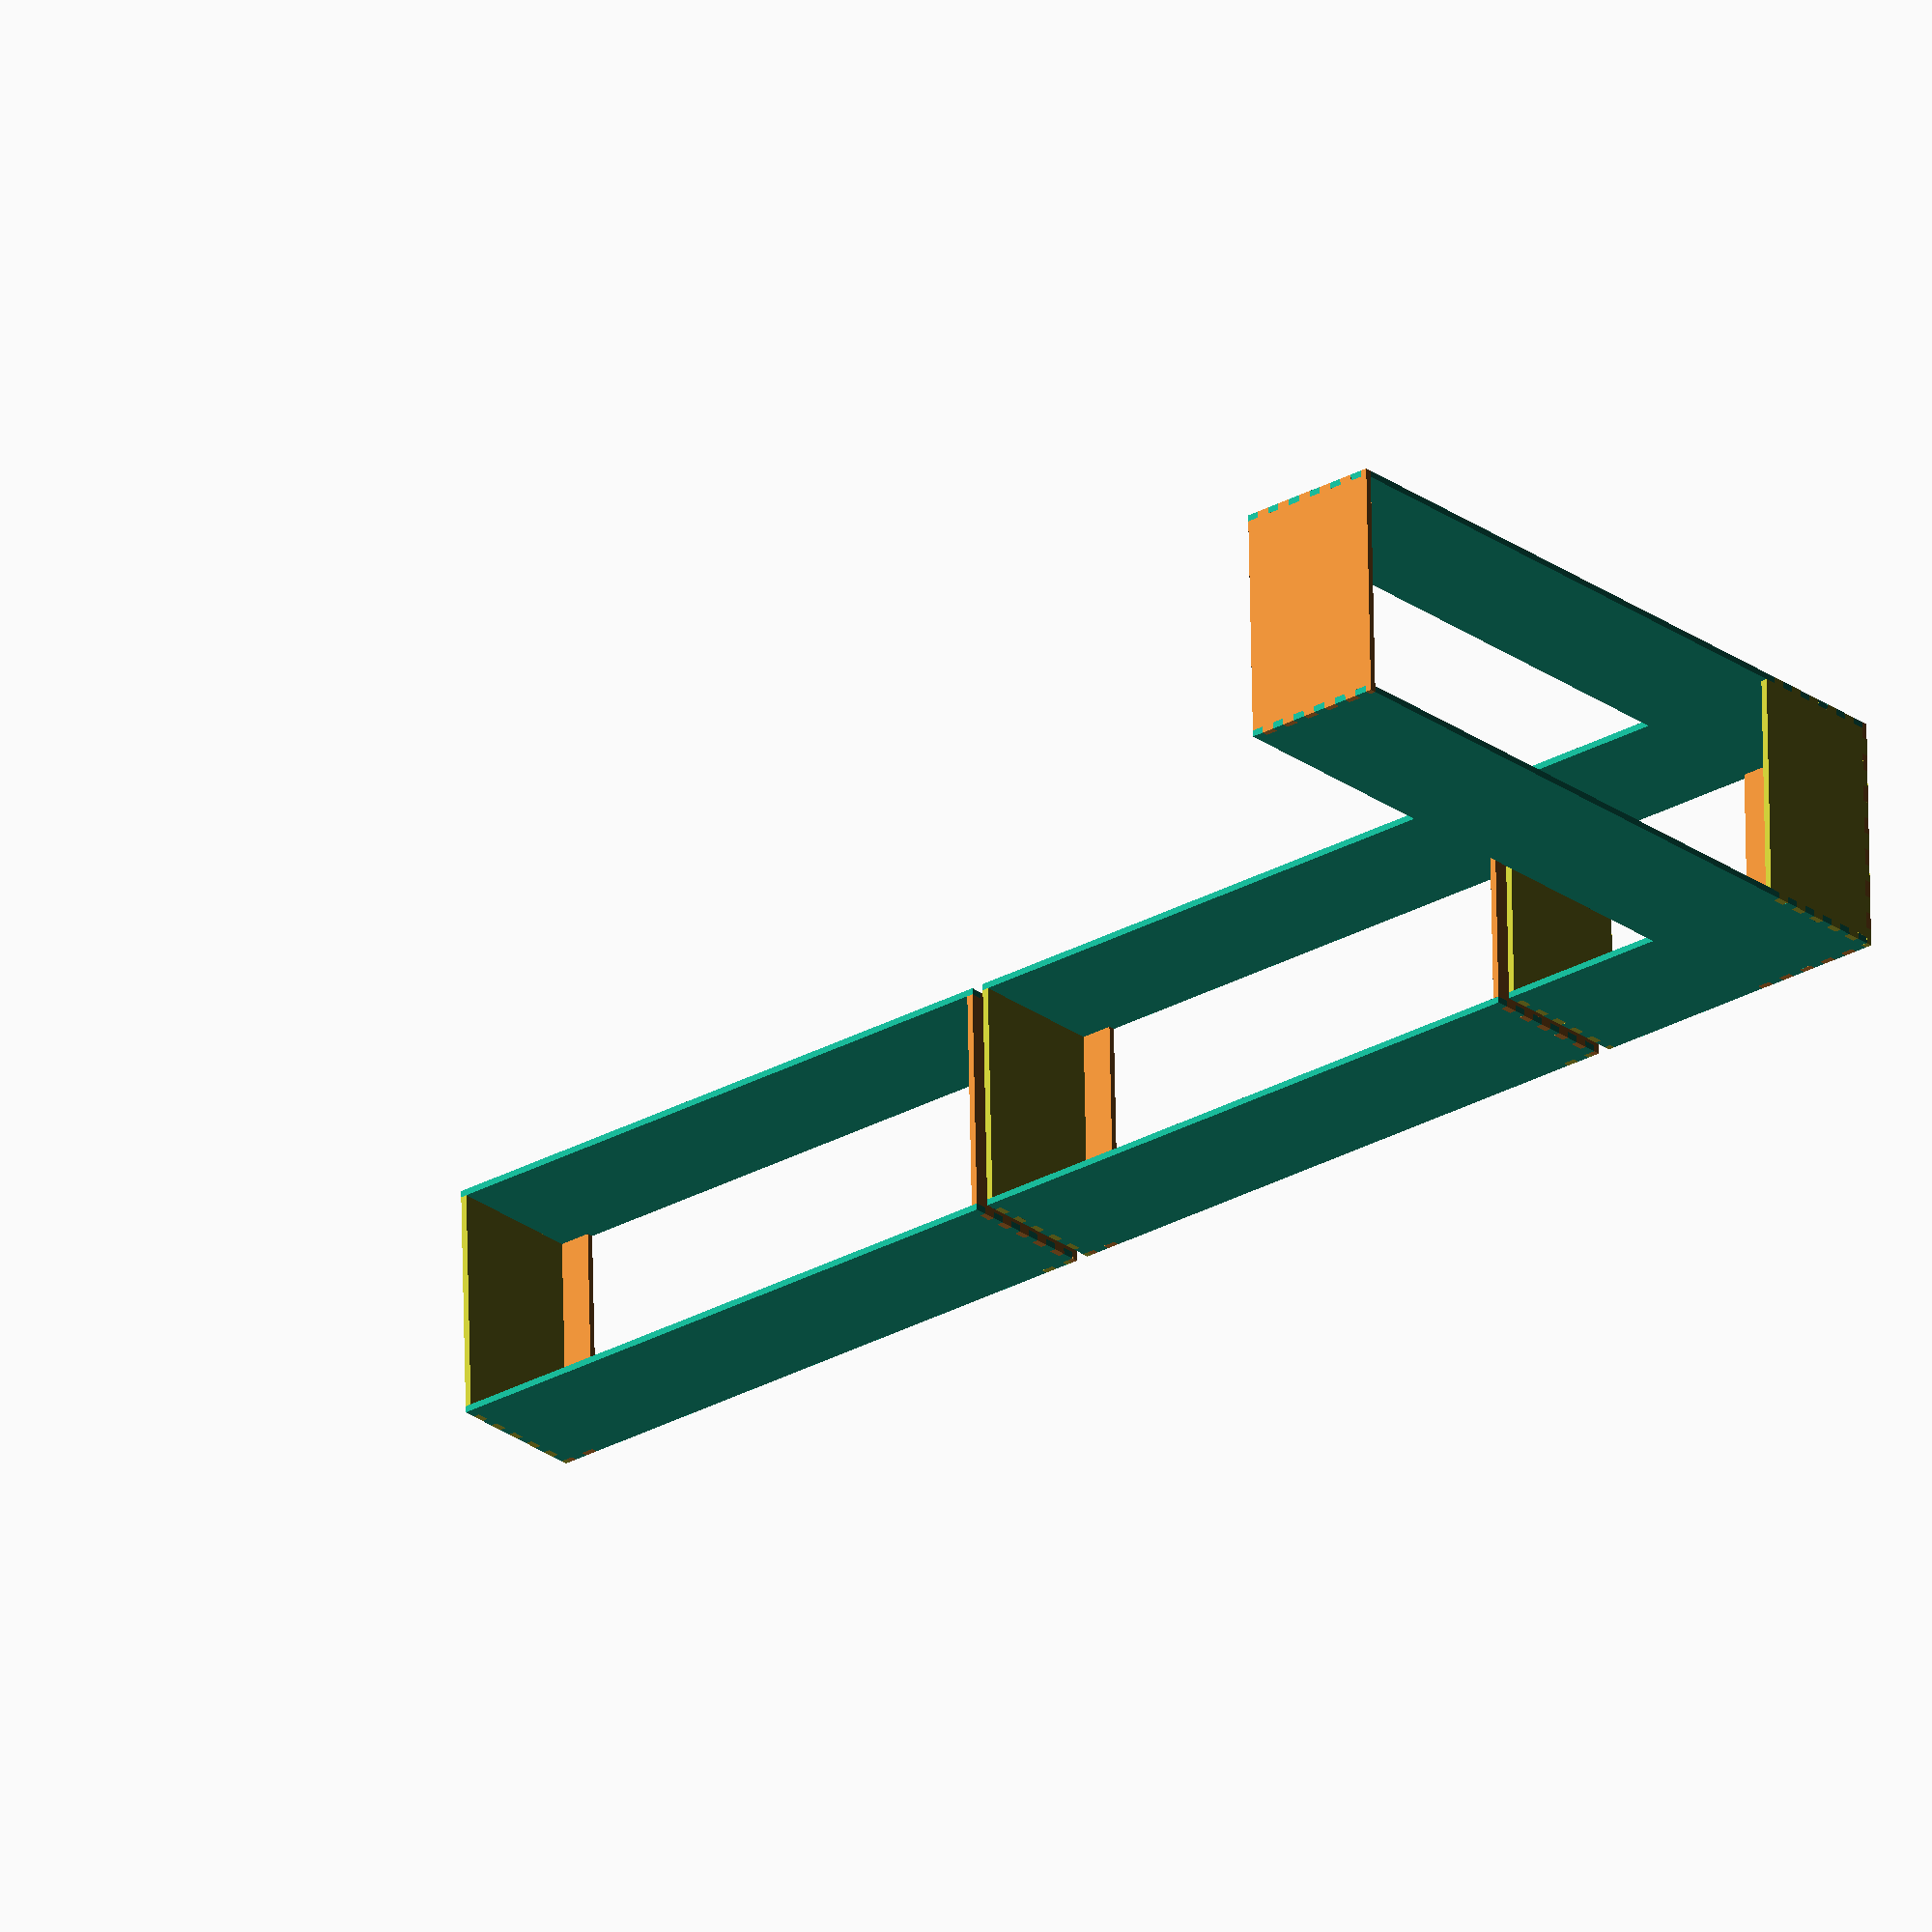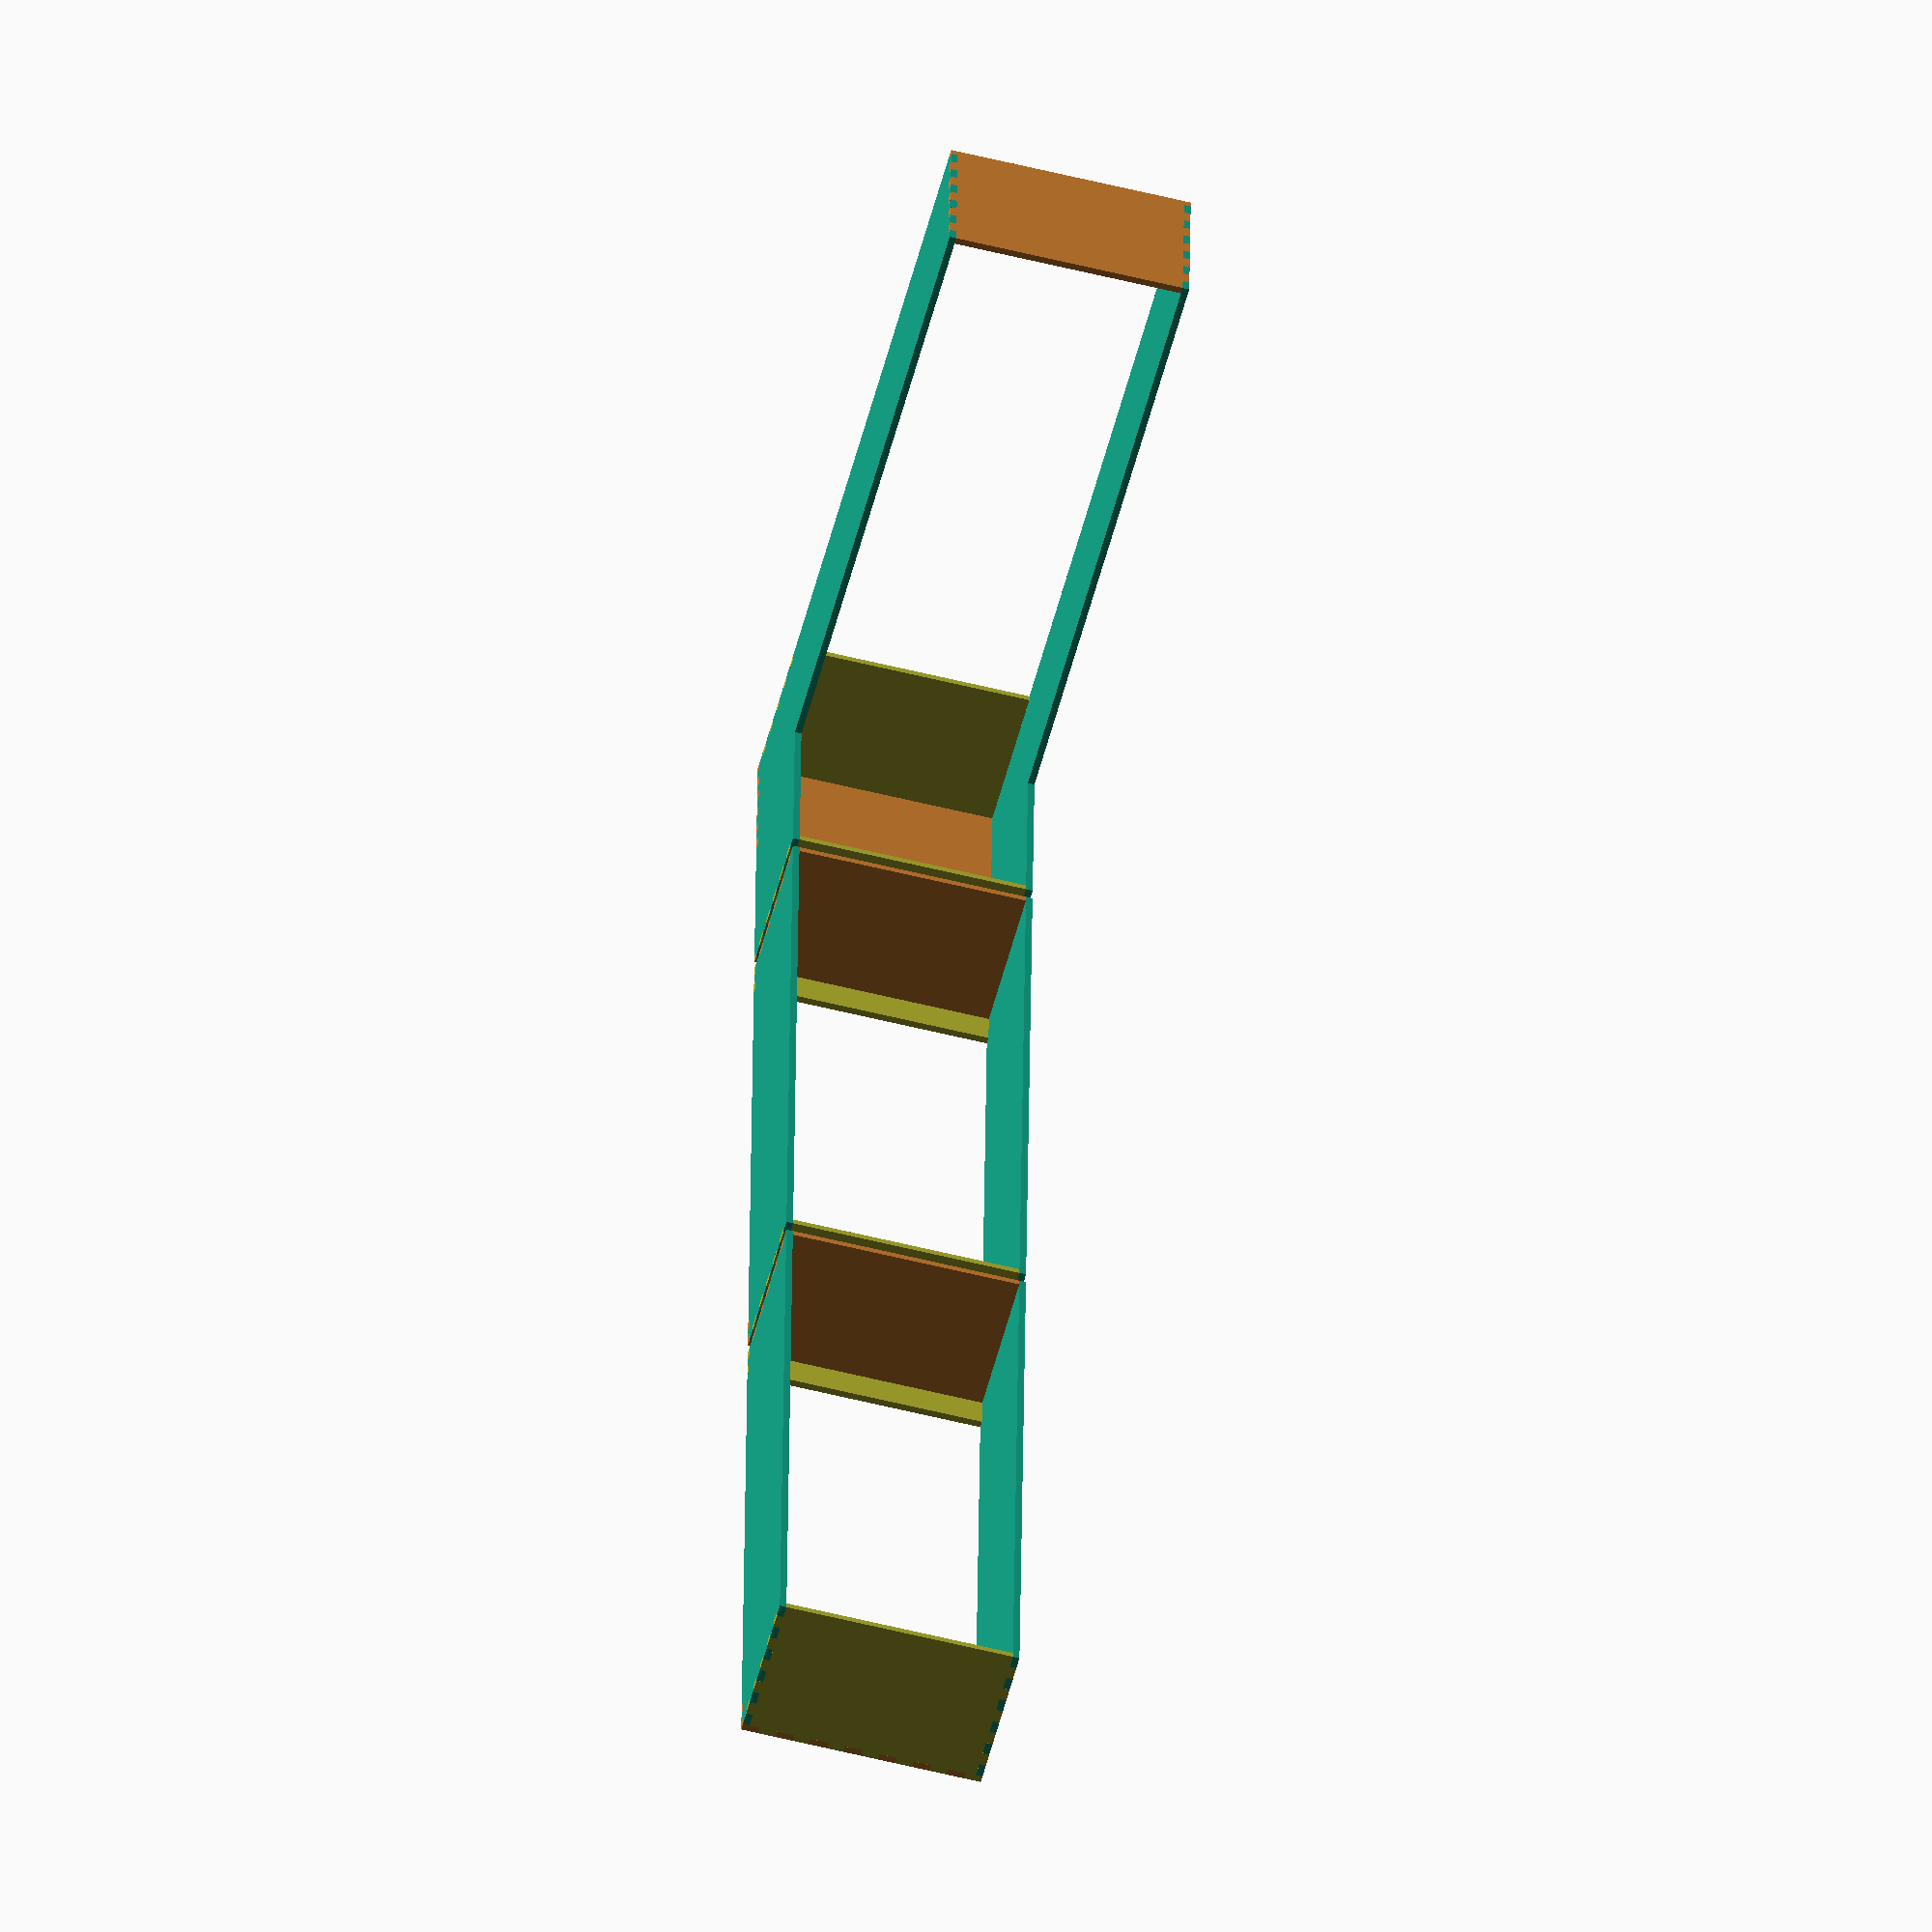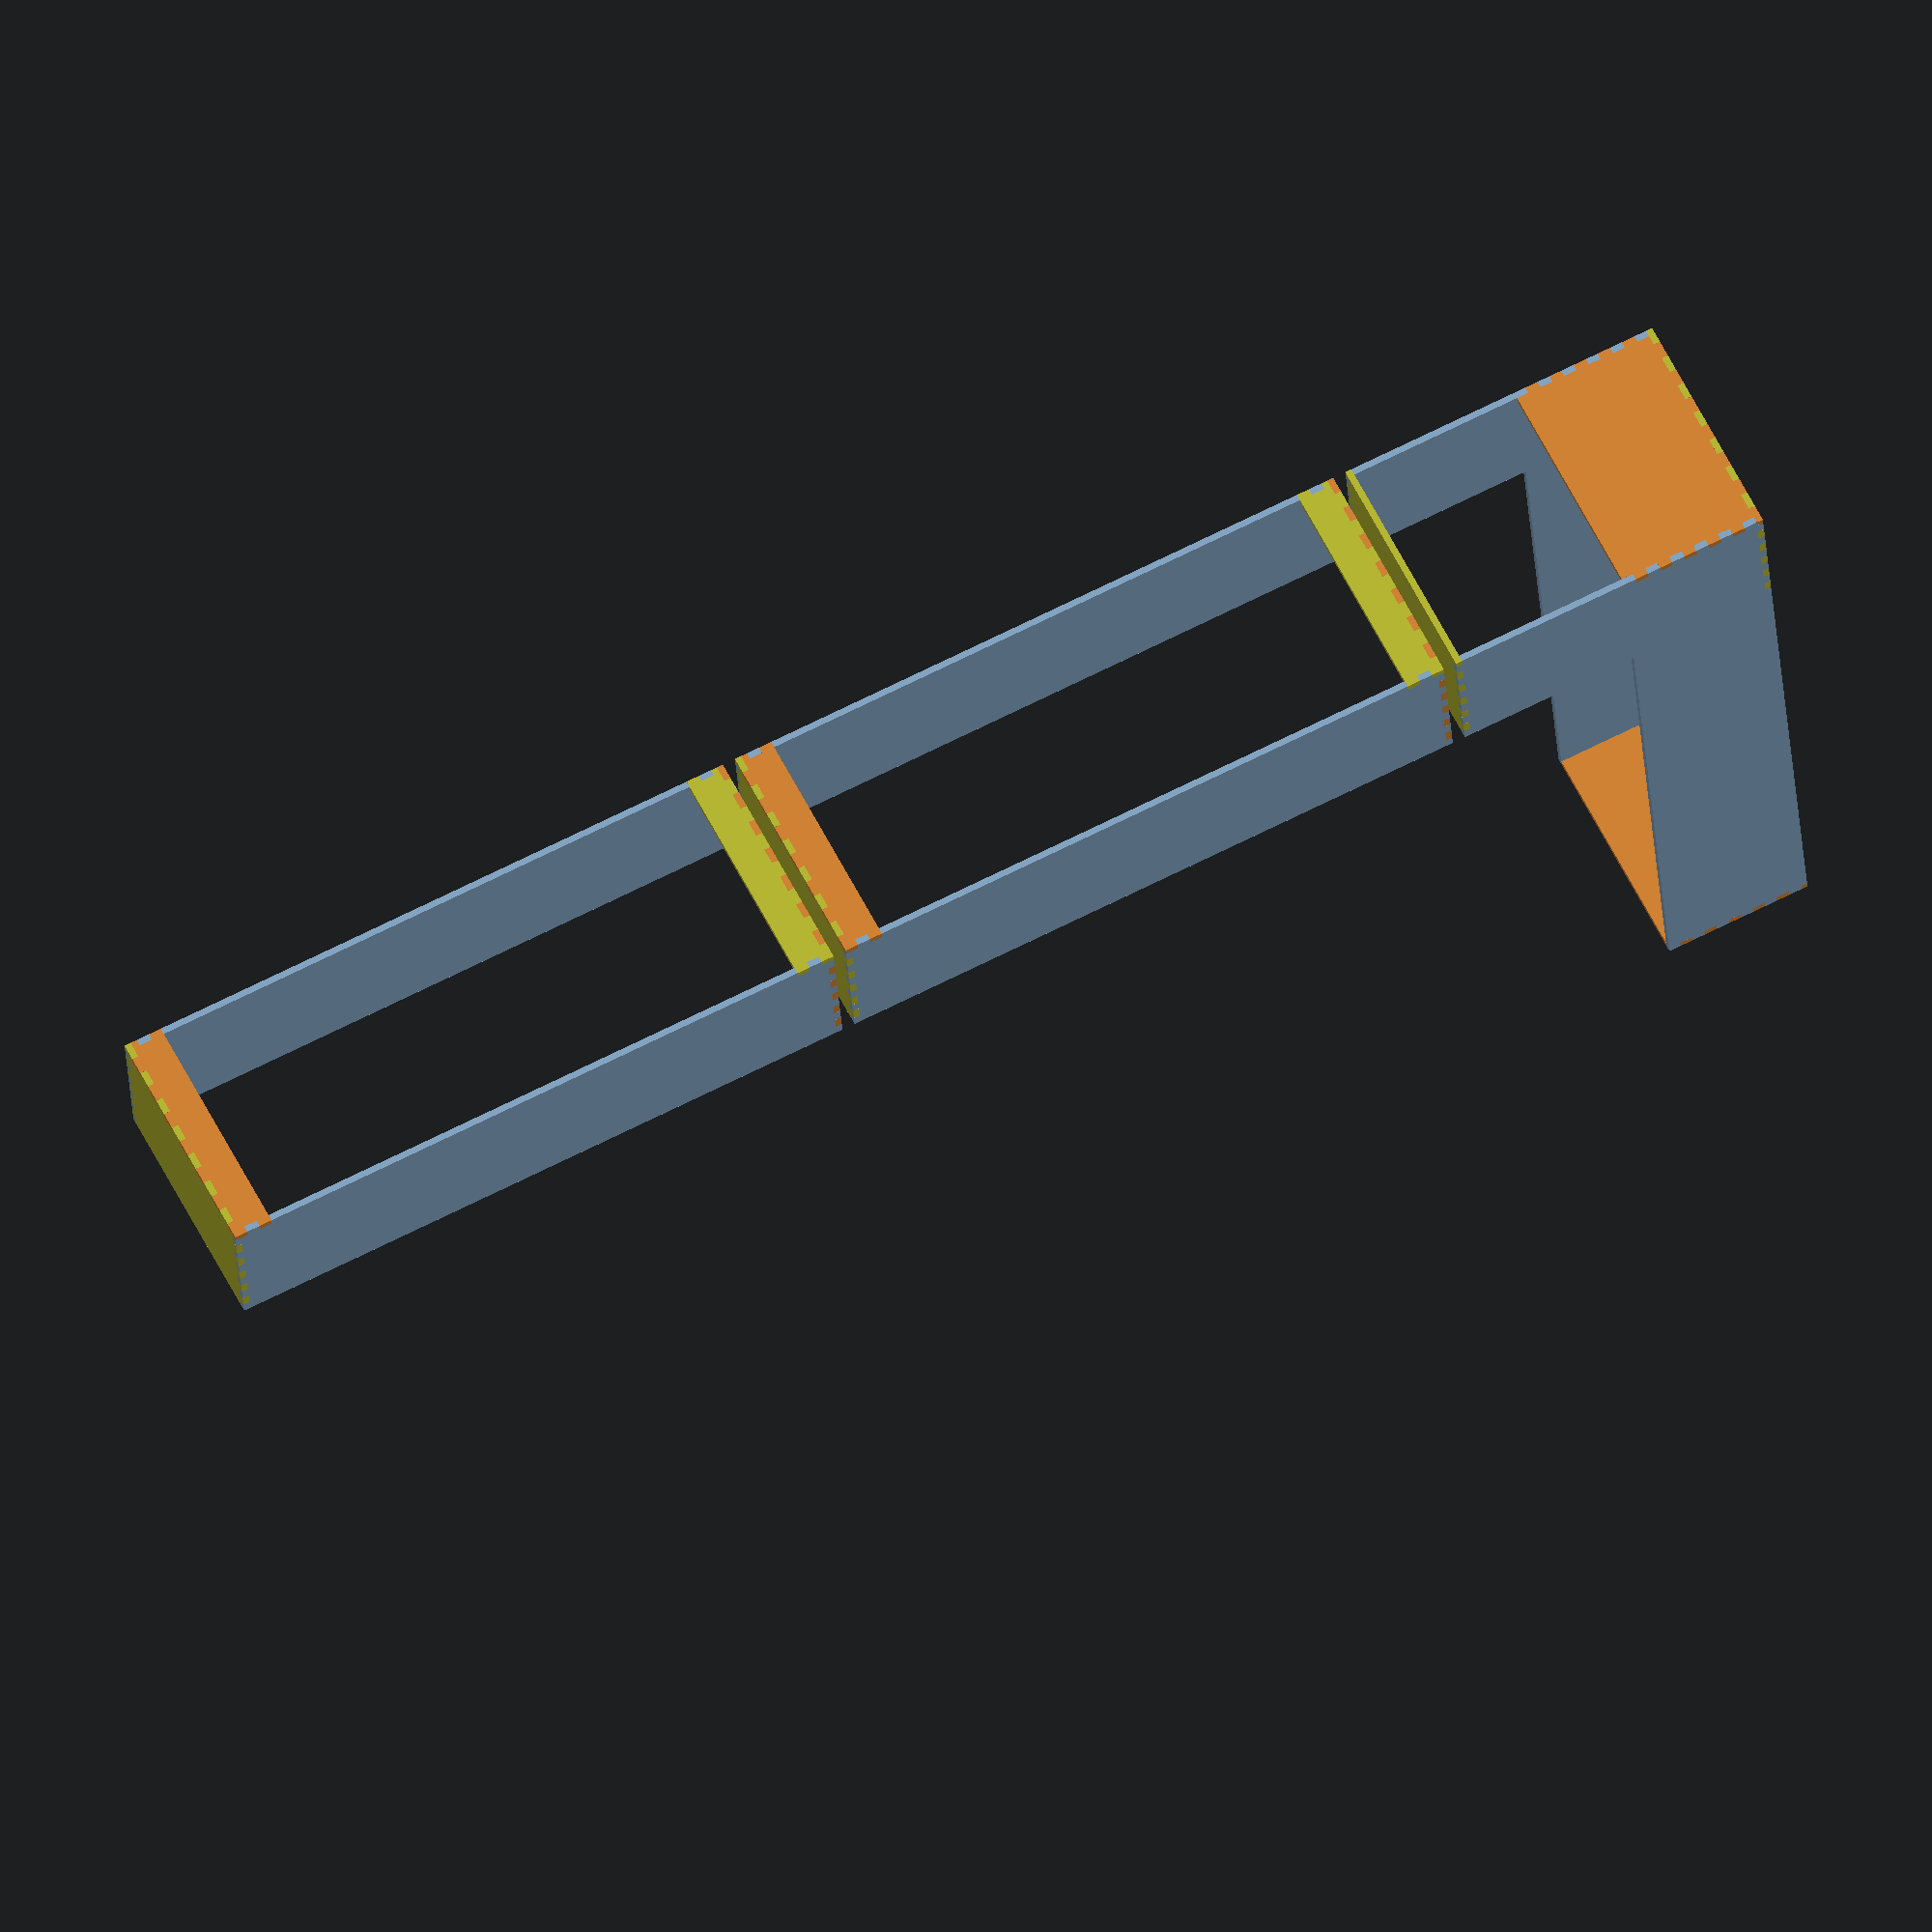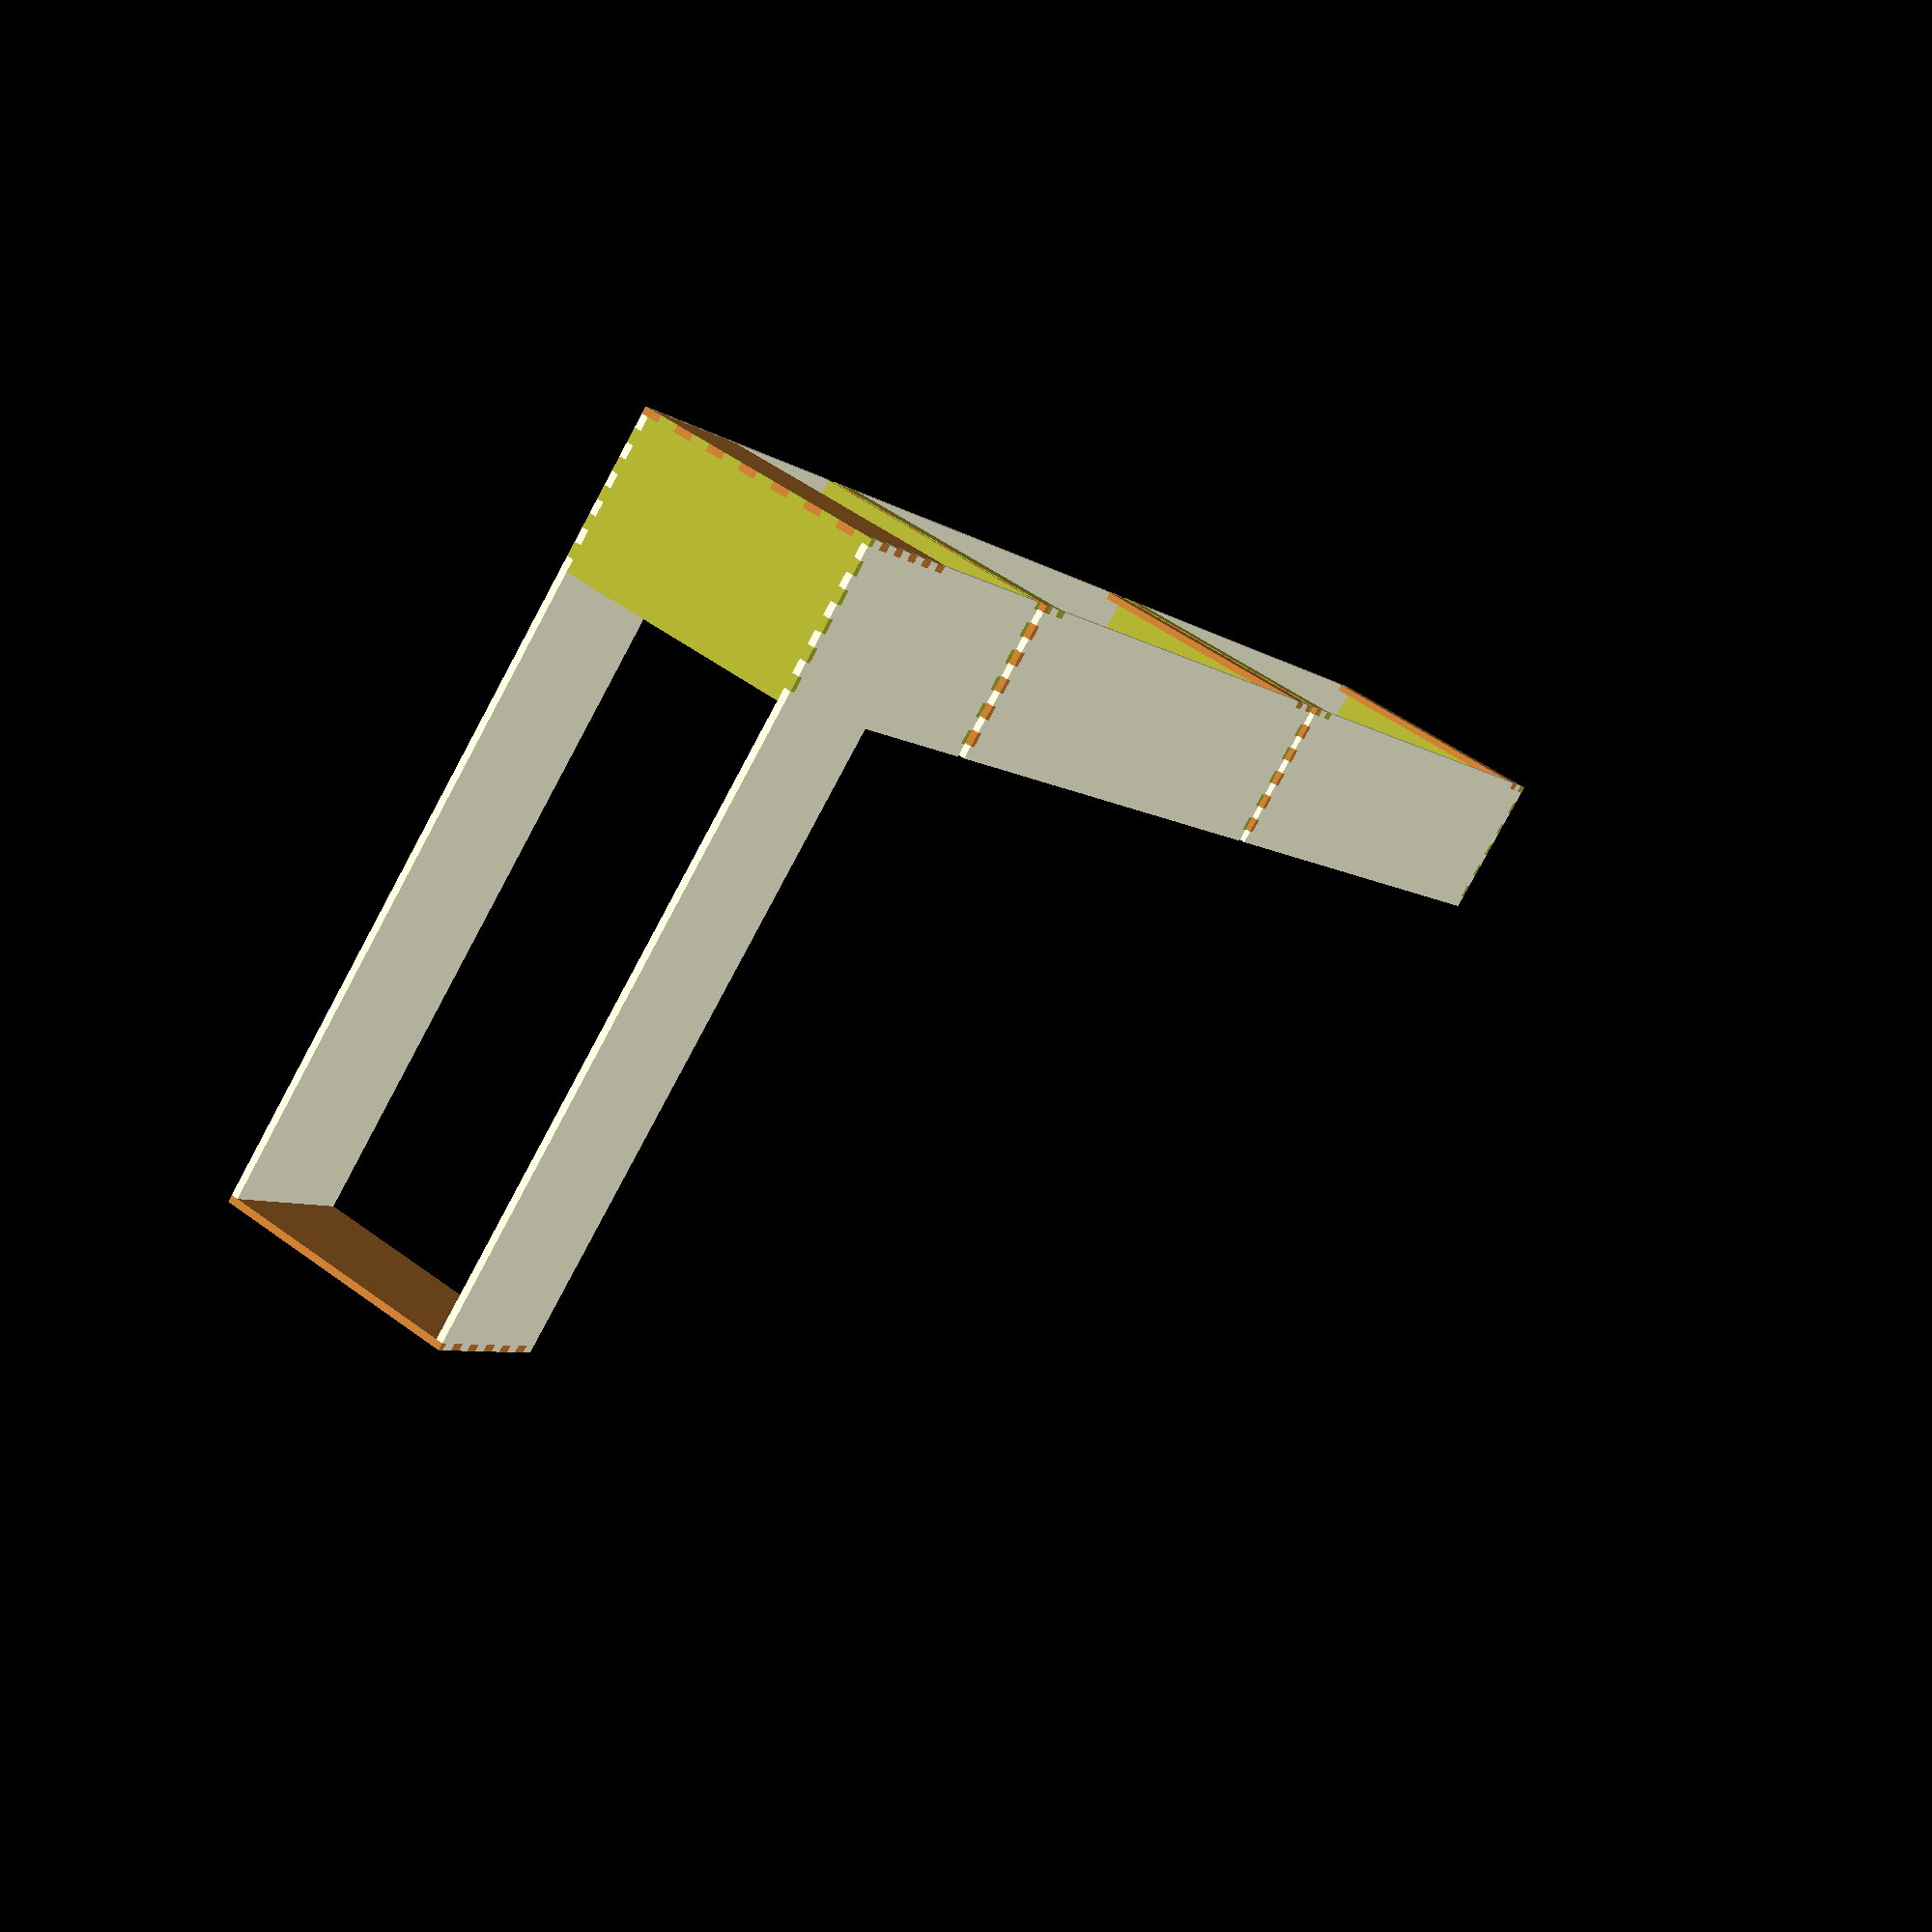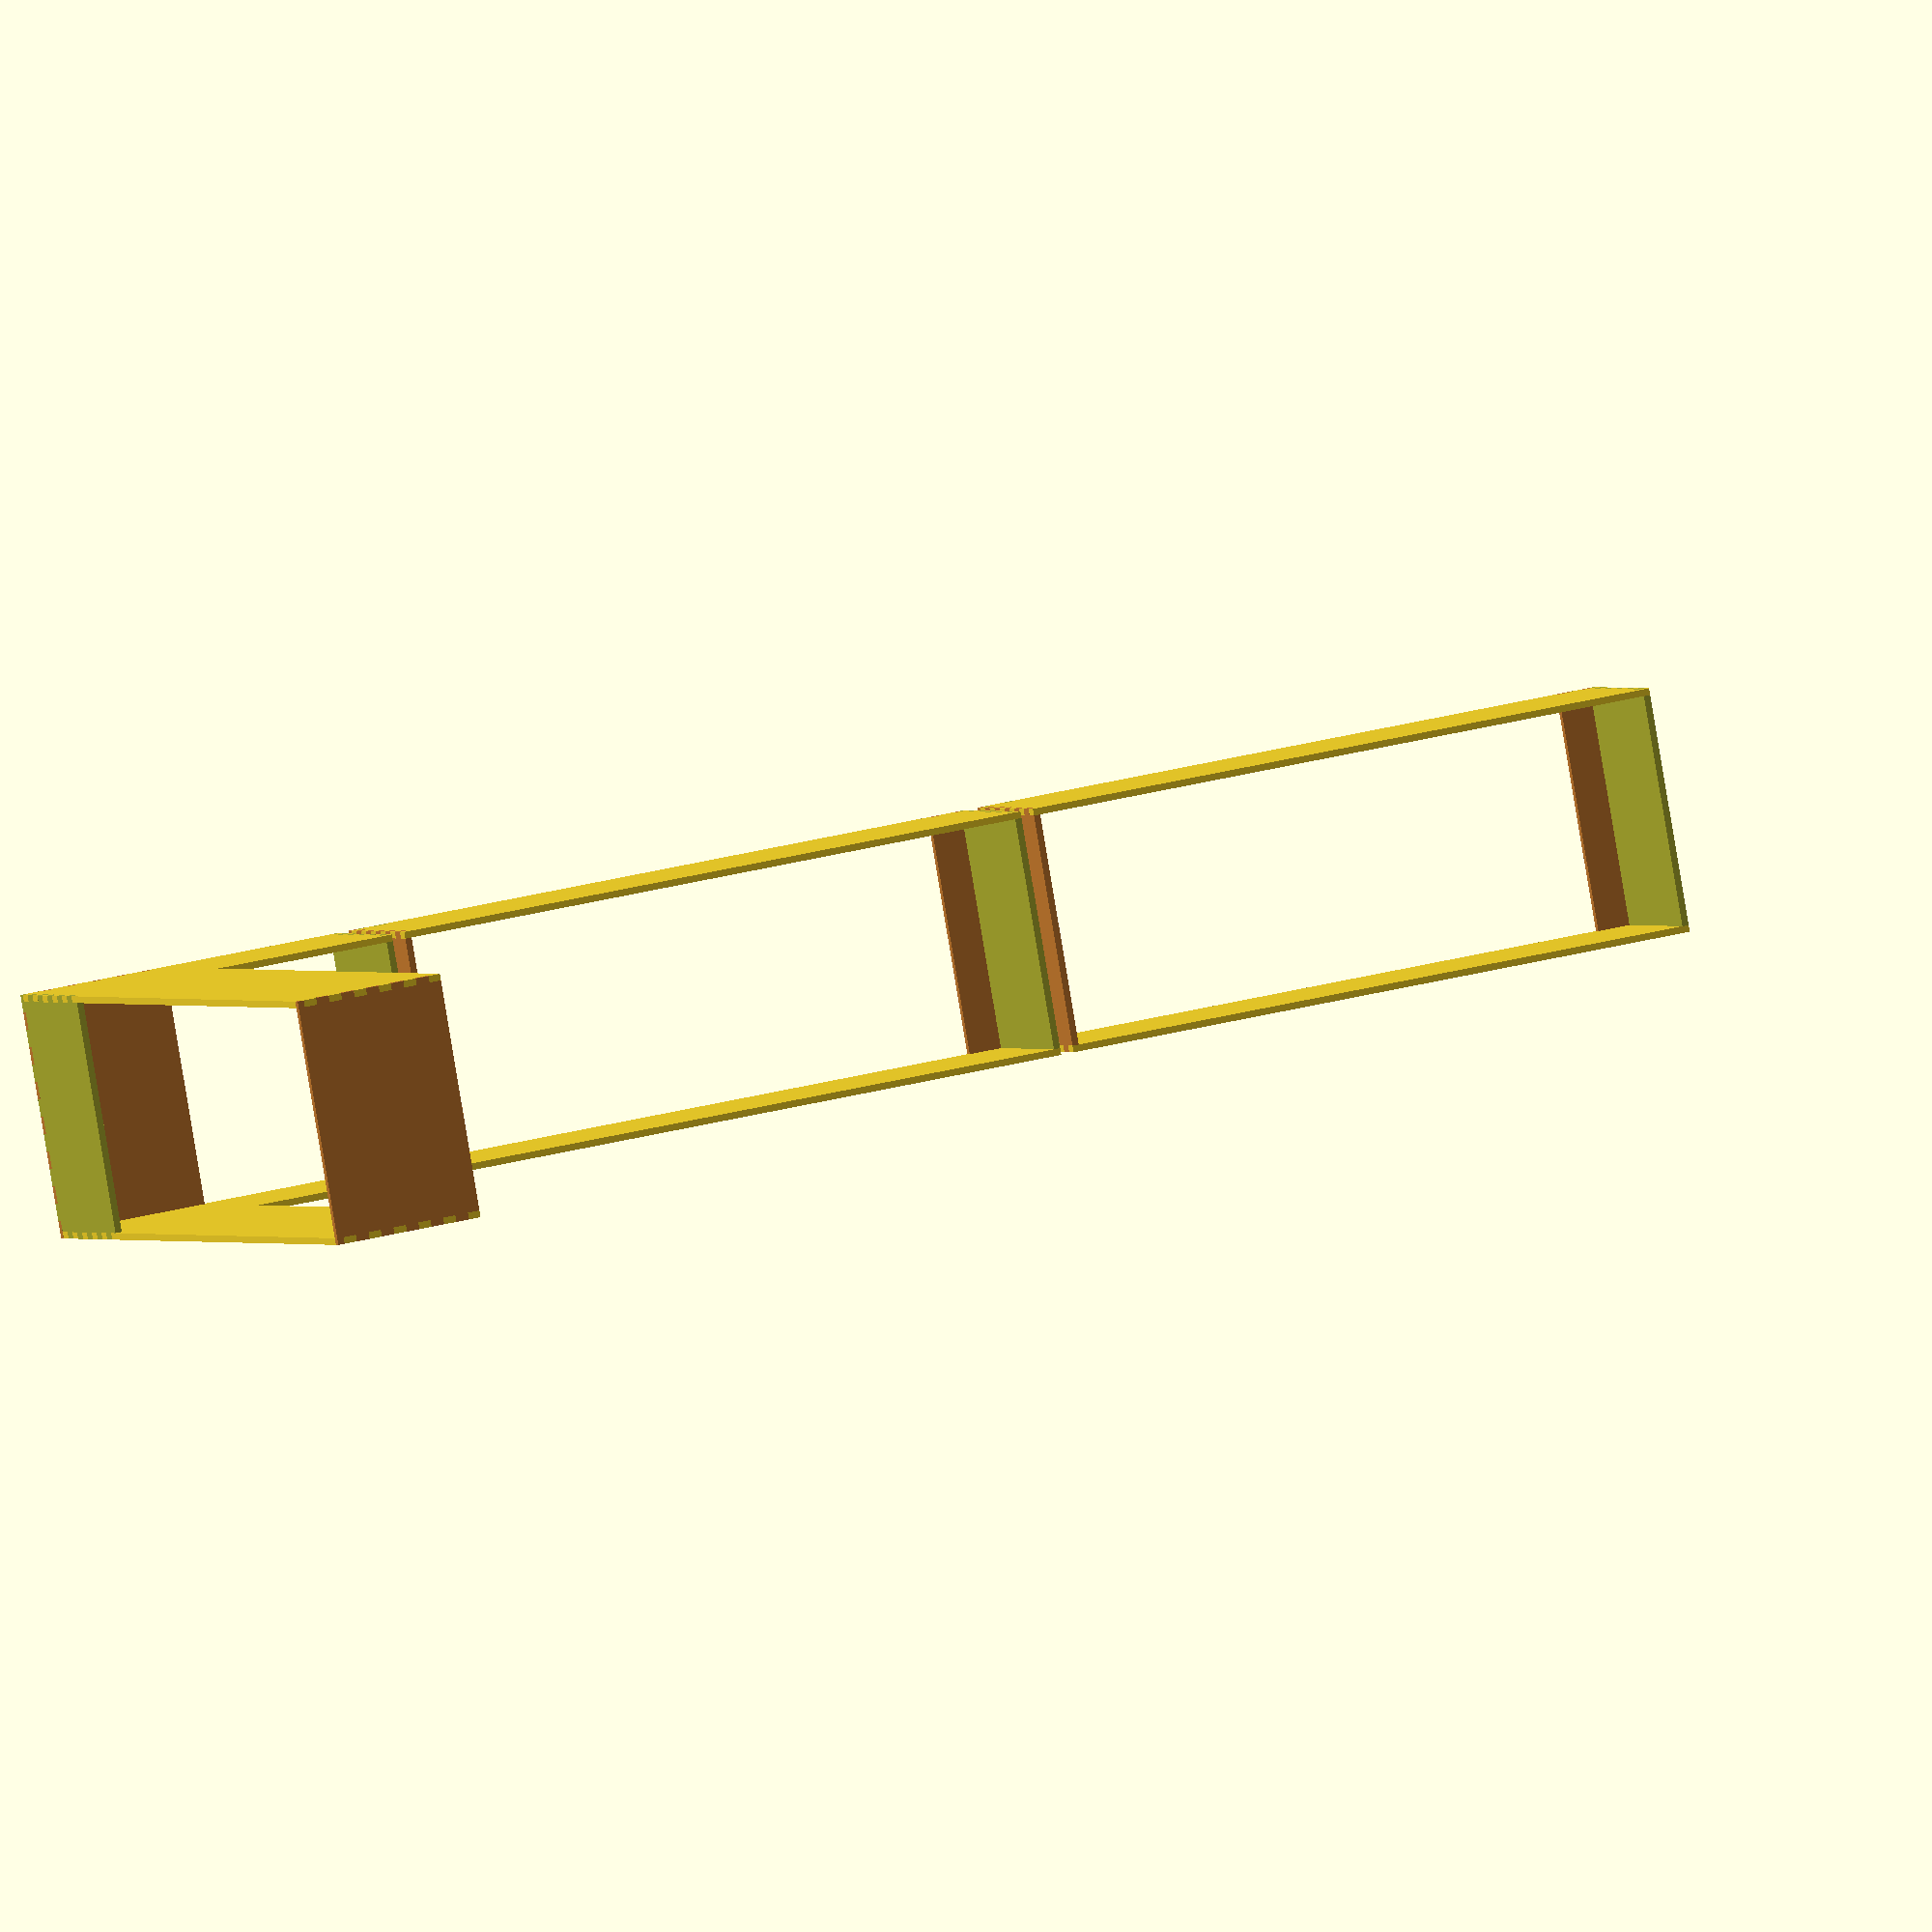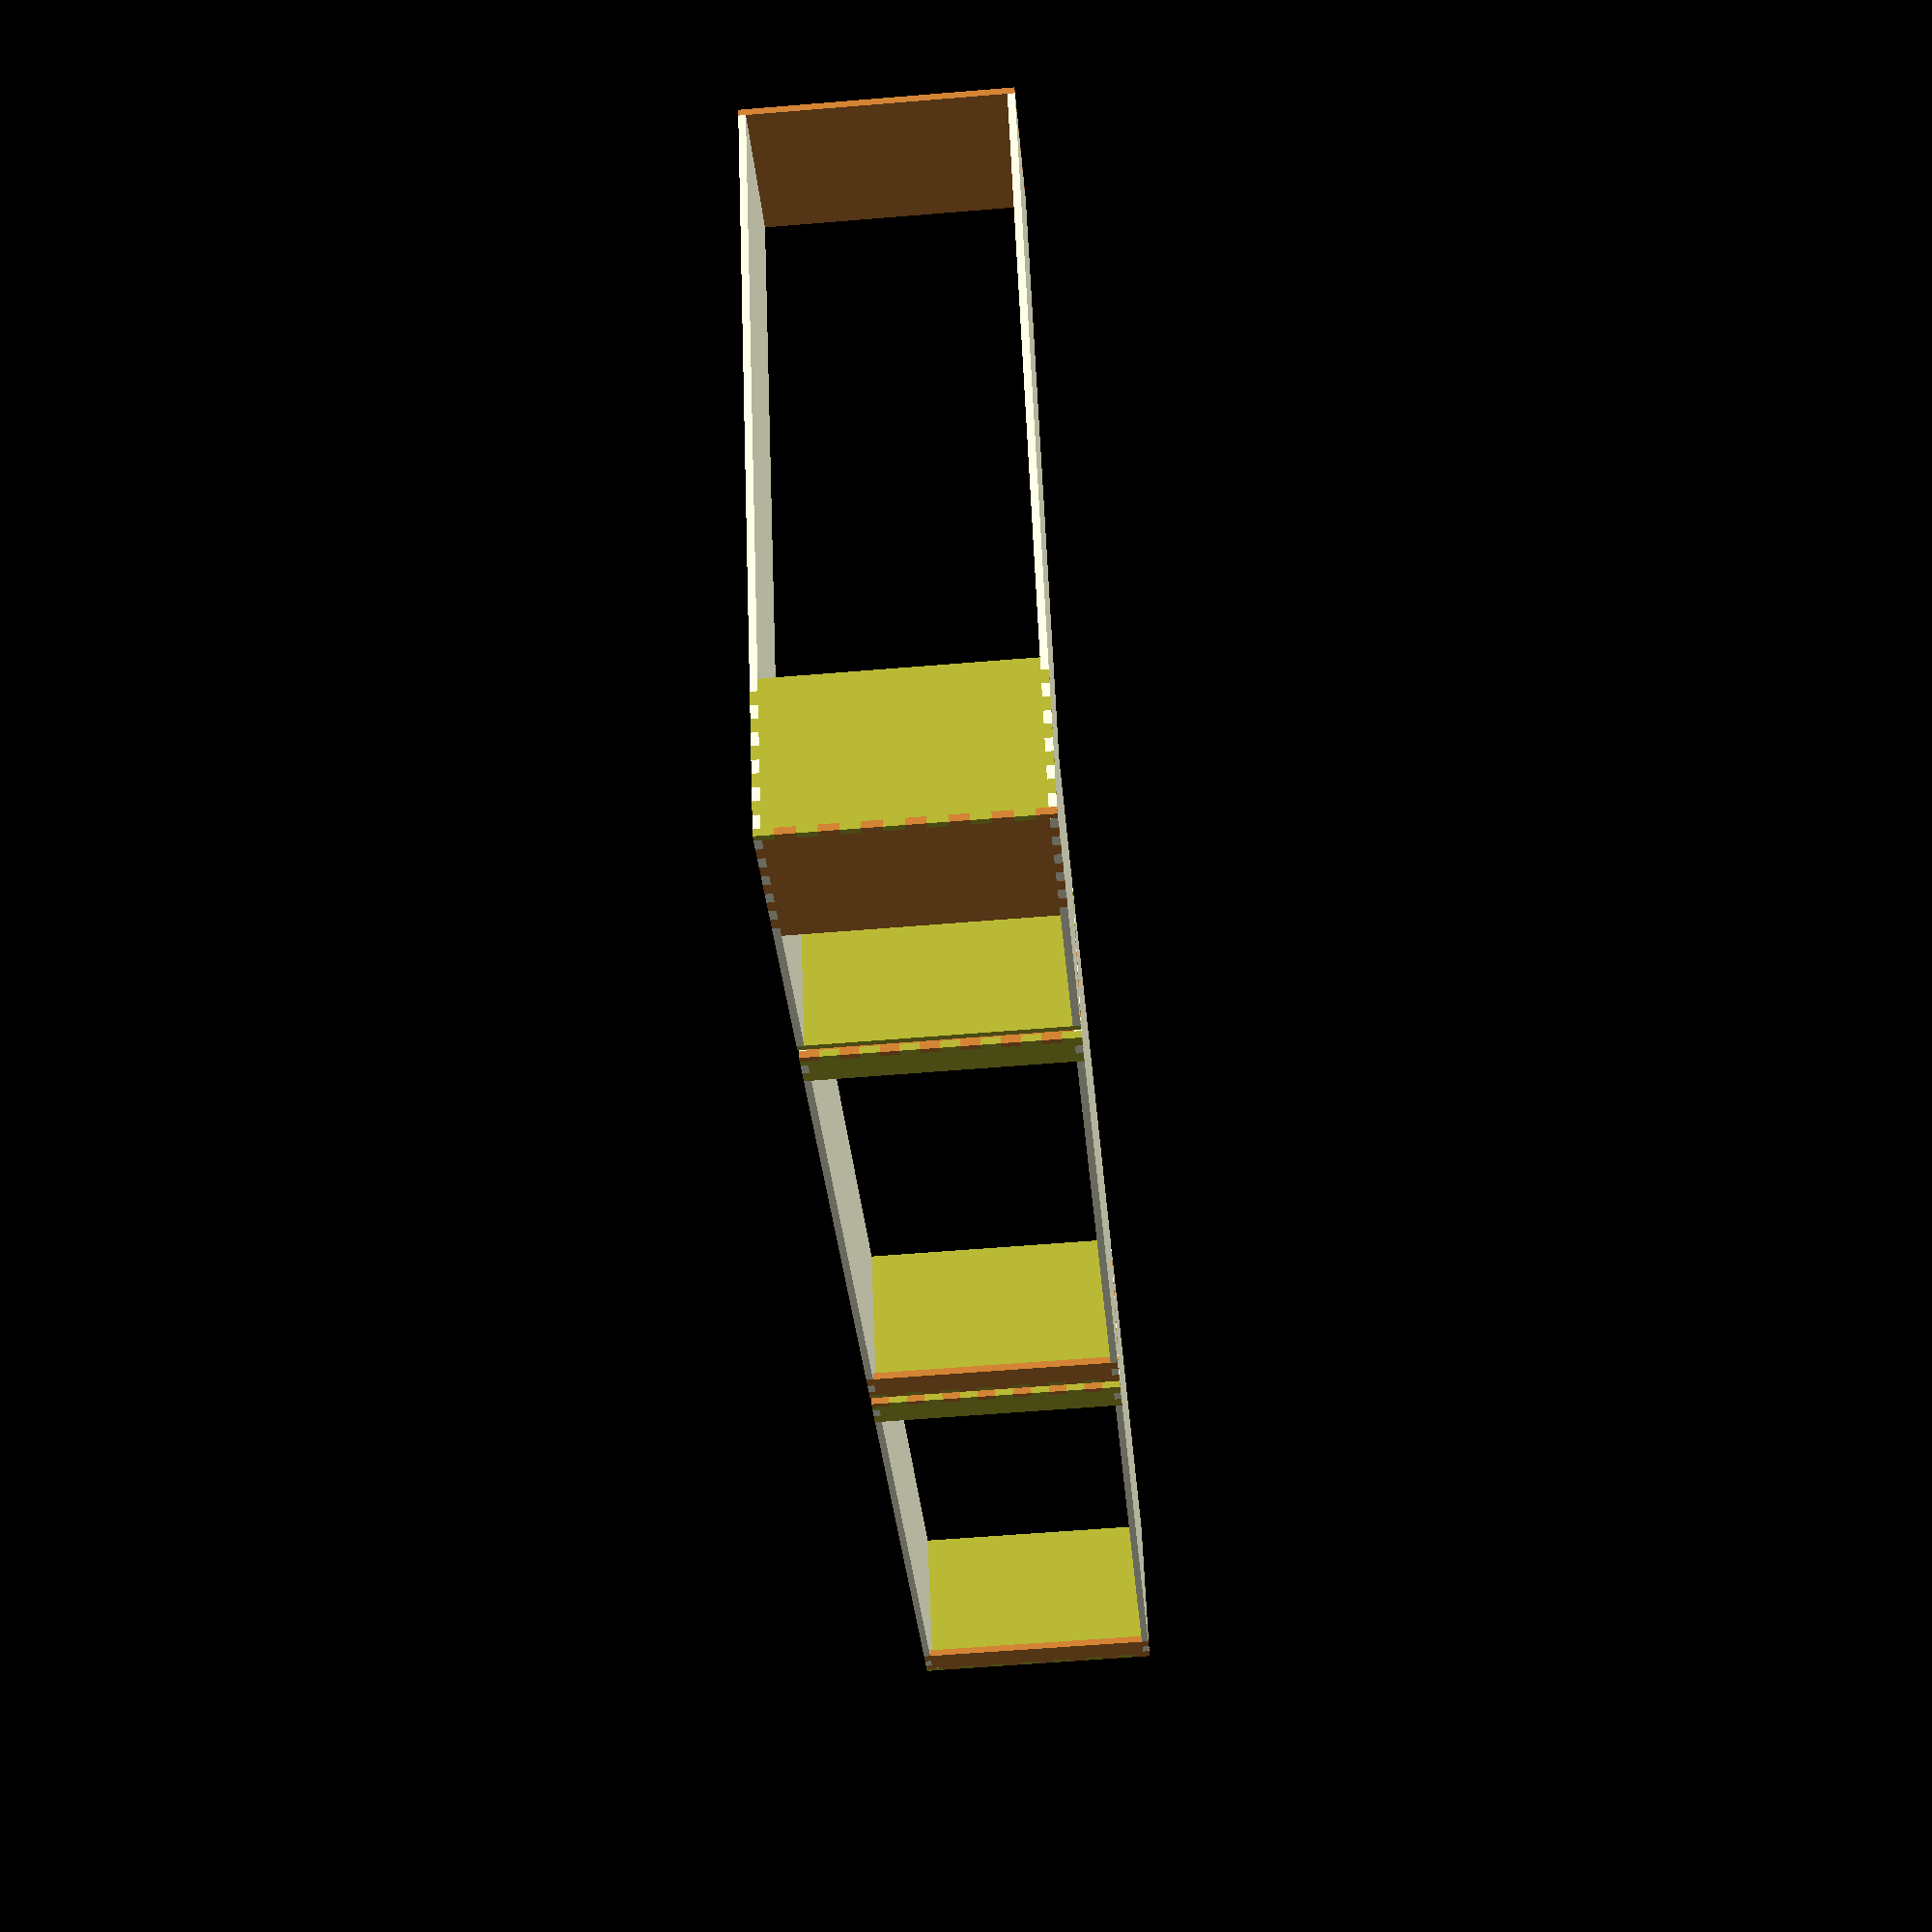
<openscad>


union() {
	union() {
		linear_extrude(height = 5) {
			union() {
				difference() {
					polygon(points = [[0.0000000000, 466.6100000000], [5.0000000000, 466.6100000000], [5.0000000000, 476.3900000000], [0.0000000000, 476.3900000000], [0.0000000000, 486.6100000000], [5.0000000000, 486.6100000000], [5.0000000000, 496.3900000000], [0.0000000000, 496.3900000000], [0.0000000000, 506.6100000000], [5.0000000000, 506.6100000000], [5.0000000000, 516.3900000000], [0.0000000000, 516.3900000000], [0.0000000000, 526.6100000000], [5.0000000000, 526.6100000000], [5.0000000000, 536.3900000000], [0.0000000000, 536.3900000000], [0.0000000000, 546.6100000000], [5.0000000000, 546.6100000000], [5.0000000000, 556.3900000000], [0.0000000000, 556.3900000000], [0.0000000000, 566.5000000000], [4.8350000000, 566.5000000000], [4.8350000000, 566.6650000000], [5.0000000000, 566.6650000000], [5.0000000000, 571.5000000000], [15.1100000000, 571.5000000000], [15.1100000000, 566.5000000000], [24.8900000000, 566.5000000000], [24.8900000000, 571.5000000000], [35.1100000000, 571.5000000000], [35.1100000000, 566.5000000000], [44.8900000000, 566.5000000000], [44.8900000000, 571.5000000000], [55.1100000000, 571.5000000000], [55.1100000000, 566.5000000000], [64.8900000000, 566.5000000000], [64.8900000000, 571.5000000000], [75.1100000000, 571.5000000000], [75.1100000000, 566.5000000000], [84.8900000000, 566.5000000000], [84.8900000000, 571.5000000000], [95.1100000000, 571.5000000000], [95.1100000000, 566.5000000000], [104.8900000000, 566.5000000000], [104.8900000000, 571.5000000000], [249.0000000000, 571.5000000000], [249.0000000000, 566.6650000000], [254.0000000000, 566.6650000000], [254.0000000000, 556.3900000000], [249.0000000000, 556.3900000000], [249.0000000000, 546.6100000000], [254.0000000000, 546.6100000000], [254.0000000000, 536.3900000000], [249.0000000000, 536.3900000000], [249.0000000000, 526.6100000000], [254.0000000000, 526.6100000000], [254.0000000000, 516.3900000000], [249.0000000000, 516.3900000000], [249.0000000000, 506.6100000000], [254.0000000000, 506.6100000000], [254.0000000000, 496.3900000000], [249.0000000000, 496.3900000000], [249.0000000000, 486.6100000000], [254.0000000000, 486.6100000000], [254.0000000000, 476.3350000000], [249.0000000000, 476.3350000000], [249.0000000000, 466.4450000000], [254.0000000000, 466.4450000000], [254.0000000000, 457.2000000000], [114.3000000000, 457.2000000000], [114.3000000000, 0.0000000000], [105.0550000000, 0.0000000000], [105.0550000000, 5.0000000000], [95.1650000000, 5.0000000000], [95.1650000000, 0.0000000000], [84.8900000000, 0.0000000000], [84.8900000000, 5.0000000000], [75.1100000000, 5.0000000000], [75.1100000000, 0.0000000000], [64.8900000000, 0.0000000000], [64.8900000000, 5.0000000000], [55.1100000000, 5.0000000000], [55.1100000000, 0.0000000000], [44.8900000000, 0.0000000000], [44.8900000000, 5.0000000000], [35.1100000000, 5.0000000000], [35.1100000000, 0.0000000000], [24.8900000000, 0.0000000000], [24.8900000000, 5.0000000000], [15.1100000000, 5.0000000000], [15.1100000000, 0.0000000000], [4.8350000000, 0.0000000000], [4.8350000000, 5.0000000000], [0.0000000000, 5.0000000000], [0.0000000000, 466.6100000000]]);
				}
			}
		}
	}
	union() {
		translate(v = [0, 0, 177.8000000000]) {
			linear_extrude(height = 5) {
				union() {
					difference() {
						polygon(points = [[0.0000000000, 466.6100000000], [5.0000000000, 466.6100000000], [5.0000000000, 476.3900000000], [0.0000000000, 476.3900000000], [0.0000000000, 486.6100000000], [5.0000000000, 486.6100000000], [5.0000000000, 496.3900000000], [0.0000000000, 496.3900000000], [0.0000000000, 506.6100000000], [5.0000000000, 506.6100000000], [5.0000000000, 516.3900000000], [0.0000000000, 516.3900000000], [0.0000000000, 526.6100000000], [5.0000000000, 526.6100000000], [5.0000000000, 536.3900000000], [0.0000000000, 536.3900000000], [0.0000000000, 546.6100000000], [5.0000000000, 546.6100000000], [5.0000000000, 556.3900000000], [0.0000000000, 556.3900000000], [0.0000000000, 566.5000000000], [4.8350000000, 566.5000000000], [4.8350000000, 566.6650000000], [5.0000000000, 566.6650000000], [5.0000000000, 571.5000000000], [15.1100000000, 571.5000000000], [15.1100000000, 566.5000000000], [24.8900000000, 566.5000000000], [24.8900000000, 571.5000000000], [35.1100000000, 571.5000000000], [35.1100000000, 566.5000000000], [44.8900000000, 566.5000000000], [44.8900000000, 571.5000000000], [55.1100000000, 571.5000000000], [55.1100000000, 566.5000000000], [64.8900000000, 566.5000000000], [64.8900000000, 571.5000000000], [75.1100000000, 571.5000000000], [75.1100000000, 566.5000000000], [84.8900000000, 566.5000000000], [84.8900000000, 571.5000000000], [95.1100000000, 571.5000000000], [95.1100000000, 566.5000000000], [104.8900000000, 566.5000000000], [104.8900000000, 571.5000000000], [249.0000000000, 571.5000000000], [249.0000000000, 566.6650000000], [254.0000000000, 566.6650000000], [254.0000000000, 556.3900000000], [249.0000000000, 556.3900000000], [249.0000000000, 546.6100000000], [254.0000000000, 546.6100000000], [254.0000000000, 536.3900000000], [249.0000000000, 536.3900000000], [249.0000000000, 526.6100000000], [254.0000000000, 526.6100000000], [254.0000000000, 516.3900000000], [249.0000000000, 516.3900000000], [249.0000000000, 506.6100000000], [254.0000000000, 506.6100000000], [254.0000000000, 496.3900000000], [249.0000000000, 496.3900000000], [249.0000000000, 486.6100000000], [254.0000000000, 486.6100000000], [254.0000000000, 476.3350000000], [249.0000000000, 476.3350000000], [249.0000000000, 466.4450000000], [254.0000000000, 466.4450000000], [254.0000000000, 457.2000000000], [114.3000000000, 457.2000000000], [114.3000000000, 0.0000000000], [105.0550000000, 0.0000000000], [105.0550000000, 5.0000000000], [95.1650000000, 5.0000000000], [95.1650000000, 0.0000000000], [84.8900000000, 0.0000000000], [84.8900000000, 5.0000000000], [75.1100000000, 5.0000000000], [75.1100000000, 0.0000000000], [64.8900000000, 0.0000000000], [64.8900000000, 5.0000000000], [55.1100000000, 5.0000000000], [55.1100000000, 0.0000000000], [44.8900000000, 0.0000000000], [44.8900000000, 5.0000000000], [35.1100000000, 5.0000000000], [35.1100000000, 0.0000000000], [24.8900000000, 0.0000000000], [24.8900000000, 5.0000000000], [15.1100000000, 5.0000000000], [15.1100000000, 0.0000000000], [4.8350000000, 0.0000000000], [4.8350000000, 5.0000000000], [0.0000000000, 5.0000000000], [0.0000000000, 466.6100000000]]);
					}
				}
			}
		}
	}
	union() {
		color(alpha = 1.0000000000, c = [0.8000000000, 0.5000000000, 0.2000000000]) {
			translate(v = [0, 5, 0]) {
				rotate(a = 90, v = [1, 0, 0]) {
					linear_extrude(height = 5) {
						union() {
							difference() {
								polygon(points = [[114.3000000000, 5.0000000000], [105.1650000000, 5.0000000000], [105.1650000000, 0.0000000000], [94.8900000000, 0.0000000000], [94.8900000000, 5.0000000000], [85.1100000000, 5.0000000000], [85.1100000000, 0.0000000000], [74.8900000000, 0.0000000000], [74.8900000000, 5.0000000000], [65.1100000000, 5.0000000000], [65.1100000000, 0.0000000000], [54.8900000000, 0.0000000000], [54.8900000000, 5.0000000000], [45.1100000000, 5.0000000000], [45.1100000000, 0.0000000000], [34.8900000000, 0.0000000000], [34.8900000000, 5.0000000000], [25.1100000000, 5.0000000000], [25.1100000000, 0.0000000000], [14.8350000000, 0.0000000000], [14.8350000000, 5.0000000000], [4.9450000000, 5.0000000000], [4.9450000000, 0.0000000000], [0.0000000000, 0.0000000000], [0.0000000000, 182.8000000000], [4.9450000000, 182.8000000000], [4.9450000000, 177.8000000000], [14.8350000000, 177.8000000000], [14.8350000000, 182.8000000000], [25.1100000000, 182.8000000000], [25.1100000000, 177.8000000000], [34.8900000000, 177.8000000000], [34.8900000000, 182.8000000000], [45.1100000000, 182.8000000000], [45.1100000000, 177.8000000000], [54.8900000000, 177.8000000000], [54.8900000000, 182.8000000000], [65.1100000000, 182.8000000000], [65.1100000000, 177.8000000000], [74.8900000000, 177.8000000000], [74.8900000000, 182.8000000000], [85.1100000000, 182.8000000000], [85.1100000000, 177.8000000000], [94.8900000000, 177.8000000000], [94.8900000000, 182.8000000000], [105.1650000000, 182.8000000000], [105.1650000000, 177.8000000000], [114.3000000000, 177.8000000000], [114.3000000000, 5.0000000000]]);
							}
						}
					}
				}
			}
		}
	}
	union() {
		color(alpha = 1.0000000000, c = [0.8000000000, 0.5000000000, 0.2000000000]) {
			translate(v = [0, 571.5000000000, 0]) {
				rotate(a = 90, v = [1, 0, 0]) {
					linear_extrude(height = 5) {
						union() {
							difference() {
								polygon(points = [[105.1650000000, 5.0000000000], [105.1650000000, 0.0000000000], [94.8900000000, 0.0000000000], [94.8900000000, 5.0000000000], [85.1100000000, 5.0000000000], [85.1100000000, 0.0000000000], [74.8900000000, 0.0000000000], [74.8900000000, 5.0000000000], [65.1100000000, 5.0000000000], [65.1100000000, 0.0000000000], [54.8900000000, 0.0000000000], [54.8900000000, 5.0000000000], [45.1100000000, 5.0000000000], [45.1100000000, 0.0000000000], [34.8900000000, 0.0000000000], [34.8900000000, 5.0000000000], [25.1100000000, 5.0000000000], [25.1100000000, 0.0000000000], [14.8350000000, 0.0000000000], [14.8350000000, 5.0000000000], [4.9450000000, 5.0000000000], [4.9450000000, 0.0000000000], [0.0000000000, 0.0000000000], [0.0000000000, 13.0021428571], [5.0000000000, 13.0021428571], [5.0000000000, 25.9492857143], [0.0000000000, 25.9492857143], [0.0000000000, 39.2814285714], [5.0000000000, 39.2814285714], [5.0000000000, 52.1185714286], [0.0000000000, 52.1185714286], [0.0000000000, 65.3957142857], [5.0000000000, 65.3957142857], [5.0000000000, 78.2328571429], [0.0000000000, 78.2328571429], [0.0000000000, 91.5100000000], [5.0000000000, 91.5100000000], [5.0000000000, 104.3471428571], [0.0000000000, 104.3471428571], [0.0000000000, 117.6242857143], [5.0000000000, 117.6242857143], [5.0000000000, 130.4614285714], [0.0000000000, 130.4614285714], [0.0000000000, 143.7385714286], [5.0000000000, 143.7385714286], [5.0000000000, 156.5757142857], [0.0000000000, 156.5757142857], [0.0000000000, 169.9078571429], [5.0000000000, 169.9078571429], [5.0000000000, 177.8000000000], [14.8350000000, 177.8000000000], [14.8350000000, 182.8000000000], [25.1100000000, 182.8000000000], [25.1100000000, 177.8000000000], [34.8900000000, 177.8000000000], [34.8900000000, 182.8000000000], [45.1100000000, 182.8000000000], [45.1100000000, 177.8000000000], [54.8900000000, 177.8000000000], [54.8900000000, 182.8000000000], [65.1100000000, 182.8000000000], [65.1100000000, 177.8000000000], [74.8900000000, 177.8000000000], [74.8900000000, 182.8000000000], [85.1100000000, 182.8000000000], [85.1100000000, 177.8000000000], [94.8900000000, 177.8000000000], [94.8900000000, 182.8000000000], [105.1650000000, 182.8000000000], [105.1650000000, 177.8000000000], [114.3000000000, 177.8000000000], [114.3000000000, 5.0000000000], [105.1650000000, 5.0000000000]]);
							}
						}
					}
				}
			}
		}
	}
	union() {
		color(alpha = 1.0000000000, c = [0.7000000000, 0.7000000000, 0.2000000000]) {
			translate(v = [5, 571.5000000000, 0]) {
				rotate(a = -90, v = [0, 0, 1]) {
					rotate(a = 90, v = [1, 0, 0]) {
						linear_extrude(height = 5) {
							union() {
								difference() {
									polygon(points = [[105.1650000000, 5.0000000000], [105.1650000000, 0.0000000000], [94.8900000000, 0.0000000000], [94.8900000000, 5.0000000000], [85.1100000000, 5.0000000000], [85.1100000000, 0.0000000000], [74.8900000000, 0.0000000000], [74.8900000000, 5.0000000000], [65.1100000000, 5.0000000000], [65.1100000000, 0.0000000000], [54.8900000000, 0.0000000000], [54.8900000000, 5.0000000000], [45.1100000000, 5.0000000000], [45.1100000000, 0.0000000000], [34.8900000000, 0.0000000000], [34.8900000000, 5.0000000000], [25.1100000000, 5.0000000000], [25.1100000000, 0.0000000000], [14.8350000000, 0.0000000000], [14.8350000000, 5.0000000000], [5.0000000000, 5.0000000000], [5.0000000000, 12.8921428571], [0.0000000000, 12.8921428571], [0.0000000000, 26.2242857143], [5.0000000000, 26.2242857143], [5.0000000000, 39.0614285714], [0.0000000000, 39.0614285714], [0.0000000000, 52.3385714286], [5.0000000000, 52.3385714286], [5.0000000000, 65.1757142857], [0.0000000000, 65.1757142857], [0.0000000000, 78.4528571429], [5.0000000000, 78.4528571429], [5.0000000000, 91.2900000000], [0.0000000000, 91.2900000000], [0.0000000000, 104.5671428571], [5.0000000000, 104.5671428571], [5.0000000000, 117.4042857143], [0.0000000000, 117.4042857143], [0.0000000000, 130.6814285714], [5.0000000000, 130.6814285714], [5.0000000000, 143.5185714286], [0.0000000000, 143.5185714286], [0.0000000000, 156.8507142857], [5.0000000000, 156.8507142857], [5.0000000000, 169.7978571429], [0.0000000000, 169.7978571429], [0.0000000000, 182.8000000000], [4.9450000000, 182.8000000000], [4.9450000000, 177.8000000000], [14.8350000000, 177.8000000000], [14.8350000000, 182.8000000000], [25.1100000000, 182.8000000000], [25.1100000000, 177.8000000000], [34.8900000000, 177.8000000000], [34.8900000000, 182.8000000000], [45.1100000000, 182.8000000000], [45.1100000000, 177.8000000000], [54.8900000000, 177.8000000000], [54.8900000000, 182.8000000000], [65.1100000000, 182.8000000000], [65.1100000000, 177.8000000000], [74.8900000000, 177.8000000000], [74.8900000000, 182.8000000000], [85.1100000000, 182.8000000000], [85.1100000000, 177.8000000000], [94.8900000000, 177.8000000000], [94.8900000000, 182.8000000000], [105.1650000000, 182.8000000000], [105.1650000000, 177.8000000000], [114.3000000000, 177.8000000000], [114.3000000000, 5.0000000000], [105.1650000000, 5.0000000000]]);
								}
							}
						}
					}
				}
			}
		}
	}
	union() {
		color(alpha = 1.0000000000, c = [0.7000000000, 0.7000000000, 0.2000000000]) {
			translate(v = [254.0000000000, 571.5000000000, 0]) {
				rotate(a = -90, v = [0, 0, 1]) {
					rotate(a = 90, v = [1, 0, 0]) {
						linear_extrude(height = 5) {
							union() {
								difference() {
									polygon(points = [[114.3000000000, 5.0000000000], [105.1650000000, 5.0000000000], [105.1650000000, 0.0000000000], [94.8900000000, 0.0000000000], [94.8900000000, 5.0000000000], [85.1100000000, 5.0000000000], [85.1100000000, 0.0000000000], [74.8900000000, 0.0000000000], [74.8900000000, 5.0000000000], [65.1100000000, 5.0000000000], [65.1100000000, 0.0000000000], [54.8900000000, 0.0000000000], [54.8900000000, 5.0000000000], [45.1100000000, 5.0000000000], [45.1100000000, 0.0000000000], [34.8900000000, 0.0000000000], [34.8900000000, 5.0000000000], [25.1100000000, 5.0000000000], [25.1100000000, 0.0000000000], [14.8350000000, 0.0000000000], [14.8350000000, 5.0000000000], [4.9450000000, 5.0000000000], [4.9450000000, 0.0000000000], [0.0000000000, 0.0000000000], [0.0000000000, 182.8000000000], [4.9450000000, 182.8000000000], [4.9450000000, 177.8000000000], [14.8350000000, 177.8000000000], [14.8350000000, 182.8000000000], [25.1100000000, 182.8000000000], [25.1100000000, 177.8000000000], [34.8900000000, 177.8000000000], [34.8900000000, 182.8000000000], [45.1100000000, 182.8000000000], [45.1100000000, 177.8000000000], [54.8900000000, 177.8000000000], [54.8900000000, 182.8000000000], [65.1100000000, 182.8000000000], [65.1100000000, 177.8000000000], [74.8900000000, 177.8000000000], [74.8900000000, 182.8000000000], [85.1100000000, 182.8000000000], [85.1100000000, 177.8000000000], [94.8900000000, 177.8000000000], [94.8900000000, 182.8000000000], [105.1650000000, 182.8000000000], [105.1650000000, 177.8000000000], [114.3000000000, 177.8000000000], [114.3000000000, 5.0000000000]]);
								}
							}
						}
					}
				}
			}
		}
	}
	union() {
		translate(v = [264.0000000000, 457.2000000000, 0]) {
			linear_extrude(height = 5) {
				union() {
					difference() {
						polygon(points = [[495.3000000000, 0.0000000000], [0.0000000000, 0.0000000000], [0.0000000000, 9.2450000000], [5.0000000000, 9.2450000000], [5.0000000000, 19.1350000000], [0.0000000000, 19.1350000000], [0.0000000000, 29.4100000000], [5.0000000000, 29.4100000000], [5.0000000000, 39.1900000000], [0.0000000000, 39.1900000000], [0.0000000000, 49.4100000000], [5.0000000000, 49.4100000000], [5.0000000000, 59.1900000000], [0.0000000000, 59.1900000000], [0.0000000000, 69.4100000000], [5.0000000000, 69.4100000000], [5.0000000000, 79.1900000000], [0.0000000000, 79.1900000000], [0.0000000000, 89.4100000000], [5.0000000000, 89.4100000000], [5.0000000000, 99.1900000000], [0.0000000000, 99.1900000000], [0.0000000000, 109.3000000000], [9.8350000000, 109.3000000000], [9.8350000000, 114.3000000000], [20.1100000000, 114.3000000000], [20.1100000000, 109.3000000000], [29.8900000000, 109.3000000000], [29.8900000000, 114.3000000000], [465.4100000000, 114.3000000000], [465.4100000000, 109.3000000000], [475.1900000000, 109.3000000000], [475.1900000000, 114.3000000000], [485.4650000000, 114.3000000000], [485.4650000000, 109.3000000000], [495.3000000000, 109.3000000000], [495.3000000000, 99.1900000000], [490.3000000000, 99.1900000000], [490.3000000000, 89.4100000000], [495.3000000000, 89.4100000000], [495.3000000000, 79.1900000000], [490.3000000000, 79.1900000000], [490.3000000000, 69.4100000000], [495.3000000000, 69.4100000000], [495.3000000000, 59.1900000000], [490.3000000000, 59.1900000000], [490.3000000000, 49.4100000000], [495.3000000000, 49.4100000000], [495.3000000000, 39.1900000000], [490.3000000000, 39.1900000000], [490.3000000000, 29.4100000000], [495.3000000000, 29.4100000000], [495.3000000000, 19.1350000000], [490.3000000000, 19.1350000000], [490.3000000000, 9.2450000000], [495.3000000000, 9.2450000000], [495.3000000000, 0.0000000000]]);
					}
				}
			}
		}
	}
	union() {
		translate(v = [264.0000000000, 457.2000000000, 0]) {
			translate(v = [0, 0, 177.8000000000]) {
				linear_extrude(height = 5) {
					union() {
						difference() {
							polygon(points = [[495.3000000000, 0.0000000000], [0.0000000000, 0.0000000000], [0.0000000000, 9.2450000000], [5.0000000000, 9.2450000000], [5.0000000000, 19.1350000000], [0.0000000000, 19.1350000000], [0.0000000000, 29.4100000000], [5.0000000000, 29.4100000000], [5.0000000000, 39.1900000000], [0.0000000000, 39.1900000000], [0.0000000000, 49.4100000000], [5.0000000000, 49.4100000000], [5.0000000000, 59.1900000000], [0.0000000000, 59.1900000000], [0.0000000000, 69.4100000000], [5.0000000000, 69.4100000000], [5.0000000000, 79.1900000000], [0.0000000000, 79.1900000000], [0.0000000000, 89.4100000000], [5.0000000000, 89.4100000000], [5.0000000000, 99.1900000000], [0.0000000000, 99.1900000000], [0.0000000000, 109.3000000000], [9.8350000000, 109.3000000000], [9.8350000000, 114.3000000000], [20.1100000000, 114.3000000000], [20.1100000000, 109.3000000000], [29.8900000000, 109.3000000000], [29.8900000000, 114.3000000000], [465.4100000000, 114.3000000000], [465.4100000000, 109.3000000000], [475.1900000000, 109.3000000000], [475.1900000000, 114.3000000000], [485.4650000000, 114.3000000000], [485.4650000000, 109.3000000000], [495.3000000000, 109.3000000000], [495.3000000000, 99.1900000000], [490.3000000000, 99.1900000000], [490.3000000000, 89.4100000000], [495.3000000000, 89.4100000000], [495.3000000000, 79.1900000000], [490.3000000000, 79.1900000000], [490.3000000000, 69.4100000000], [495.3000000000, 69.4100000000], [495.3000000000, 59.1900000000], [490.3000000000, 59.1900000000], [490.3000000000, 49.4100000000], [495.3000000000, 49.4100000000], [495.3000000000, 39.1900000000], [490.3000000000, 39.1900000000], [490.3000000000, 29.4100000000], [495.3000000000, 29.4100000000], [495.3000000000, 19.1350000000], [490.3000000000, 19.1350000000], [490.3000000000, 9.2450000000], [495.3000000000, 9.2450000000], [495.3000000000, 0.0000000000]]);
						}
					}
				}
			}
		}
	}
	union() {
		translate(v = [264.0000000000, 457.2000000000, 0]) {
			color(alpha = 1.0000000000, c = [0.8000000000, 0.5000000000, 0.2000000000]) {
				translate(v = [5, 114.3000000000, 0]) {
					rotate(a = -90, v = [0, 0, 1]) {
						rotate(a = 90, v = [1, 0, 0]) {
							linear_extrude(height = 5) {
								union() {
									difference() {
										polygon(points = [[105.1650000000, 5.0000000000], [105.1650000000, 0.0000000000], [94.8900000000, 0.0000000000], [94.8900000000, 5.0000000000], [85.1100000000, 5.0000000000], [85.1100000000, 0.0000000000], [74.8900000000, 0.0000000000], [74.8900000000, 5.0000000000], [65.1100000000, 5.0000000000], [65.1100000000, 0.0000000000], [54.8900000000, 0.0000000000], [54.8900000000, 5.0000000000], [45.1100000000, 5.0000000000], [45.1100000000, 0.0000000000], [34.8900000000, 0.0000000000], [34.8900000000, 5.0000000000], [25.1100000000, 5.0000000000], [25.1100000000, 0.0000000000], [14.8350000000, 0.0000000000], [14.8350000000, 5.0000000000], [5.0000000000, 5.0000000000], [5.0000000000, 12.8921428571], [0.0000000000, 12.8921428571], [0.0000000000, 26.2242857143], [5.0000000000, 26.2242857143], [5.0000000000, 39.0614285714], [0.0000000000, 39.0614285714], [0.0000000000, 52.3385714286], [5.0000000000, 52.3385714286], [5.0000000000, 65.1757142857], [0.0000000000, 65.1757142857], [0.0000000000, 78.4528571429], [5.0000000000, 78.4528571429], [5.0000000000, 91.2900000000], [0.0000000000, 91.2900000000], [0.0000000000, 104.5671428571], [5.0000000000, 104.5671428571], [5.0000000000, 117.4042857143], [0.0000000000, 117.4042857143], [0.0000000000, 130.6814285714], [5.0000000000, 130.6814285714], [5.0000000000, 143.5185714286], [0.0000000000, 143.5185714286], [0.0000000000, 156.8507142857], [5.0000000000, 156.8507142857], [5.0000000000, 169.7978571429], [0.0000000000, 169.7978571429], [0.0000000000, 182.8000000000], [4.9450000000, 182.8000000000], [4.9450000000, 177.8000000000], [14.8350000000, 177.8000000000], [14.8350000000, 182.8000000000], [25.1100000000, 182.8000000000], [25.1100000000, 177.8000000000], [34.8900000000, 177.8000000000], [34.8900000000, 182.8000000000], [45.1100000000, 182.8000000000], [45.1100000000, 177.8000000000], [54.8900000000, 177.8000000000], [54.8900000000, 182.8000000000], [65.1100000000, 182.8000000000], [65.1100000000, 177.8000000000], [74.8900000000, 177.8000000000], [74.8900000000, 182.8000000000], [85.1100000000, 182.8000000000], [85.1100000000, 177.8000000000], [94.8900000000, 177.8000000000], [94.8900000000, 182.8000000000], [105.1650000000, 182.8000000000], [105.1650000000, 177.8000000000], [114.3000000000, 177.8000000000], [114.3000000000, 5.0000000000], [105.1650000000, 5.0000000000]]);
									}
								}
							}
						}
					}
				}
			}
		}
	}
	union() {
		translate(v = [264.0000000000, 457.2000000000, 0]) {
			color(alpha = 1.0000000000, c = [0.7000000000, 0.7000000000, 0.2000000000]) {
				translate(v = [0, 114.3000000000, 0]) {
					rotate(a = 90, v = [1, 0, 0]) {
						linear_extrude(height = 5) {
							union() {
								difference() {
									polygon(points = [[30.0000000000, 0.0000000000], [19.8350000000, 0.0000000000], [19.8350000000, 5.0000000000], [9.9450000000, 5.0000000000], [9.9450000000, 0.0000000000], [0.0000000000, 0.0000000000], [0.0000000000, 13.0021428571], [5.0000000000, 13.0021428571], [5.0000000000, 25.9492857143], [0.0000000000, 25.9492857143], [0.0000000000, 39.2814285714], [5.0000000000, 39.2814285714], [5.0000000000, 52.1185714286], [0.0000000000, 52.1185714286], [0.0000000000, 65.3957142857], [5.0000000000, 65.3957142857], [5.0000000000, 78.2328571429], [0.0000000000, 78.2328571429], [0.0000000000, 91.5100000000], [5.0000000000, 91.5100000000], [5.0000000000, 104.3471428571], [0.0000000000, 104.3471428571], [0.0000000000, 117.6242857143], [5.0000000000, 117.6242857143], [5.0000000000, 130.4614285714], [0.0000000000, 130.4614285714], [0.0000000000, 143.7385714286], [5.0000000000, 143.7385714286], [5.0000000000, 156.5757142857], [0.0000000000, 156.5757142857], [0.0000000000, 169.9078571429], [5.0000000000, 169.9078571429], [5.0000000000, 182.8000000000], [9.9450000000, 182.8000000000], [9.9450000000, 177.8000000000], [19.8350000000, 177.8000000000], [19.8350000000, 182.8000000000], [30.0000000000, 182.8000000000], [30.0000000000, 0.0000000000]]);
								}
							}
						}
					}
				}
			}
		}
	}
	union() {
		translate(v = [264.0000000000, 457.2000000000, 0]) {
			color(alpha = 1.0000000000, c = [0.7000000000, 0.7000000000, 0.2000000000]) {
				translate(v = [495.3000000000, 114.3000000000, 0]) {
					rotate(a = -90, v = [0, 0, 1]) {
						rotate(a = 90, v = [1, 0, 0]) {
							linear_extrude(height = 5) {
								union() {
									difference() {
										polygon(points = [[105.1650000000, 5.0000000000], [105.1650000000, 0.0000000000], [94.8900000000, 0.0000000000], [94.8900000000, 5.0000000000], [85.1100000000, 5.0000000000], [85.1100000000, 0.0000000000], [74.8900000000, 0.0000000000], [74.8900000000, 5.0000000000], [65.1100000000, 5.0000000000], [65.1100000000, 0.0000000000], [54.8900000000, 0.0000000000], [54.8900000000, 5.0000000000], [45.1100000000, 5.0000000000], [45.1100000000, 0.0000000000], [34.8900000000, 0.0000000000], [34.8900000000, 5.0000000000], [25.1100000000, 5.0000000000], [25.1100000000, 0.0000000000], [14.8350000000, 0.0000000000], [14.8350000000, 5.0000000000], [5.0000000000, 5.0000000000], [5.0000000000, 12.8921428571], [0.0000000000, 12.8921428571], [0.0000000000, 26.2242857143], [5.0000000000, 26.2242857143], [5.0000000000, 39.0614285714], [0.0000000000, 39.0614285714], [0.0000000000, 52.3385714286], [5.0000000000, 52.3385714286], [5.0000000000, 65.1757142857], [0.0000000000, 65.1757142857], [0.0000000000, 78.4528571429], [5.0000000000, 78.4528571429], [5.0000000000, 91.2900000000], [0.0000000000, 91.2900000000], [0.0000000000, 104.5671428571], [5.0000000000, 104.5671428571], [5.0000000000, 117.4042857143], [0.0000000000, 117.4042857143], [0.0000000000, 130.6814285714], [5.0000000000, 130.6814285714], [5.0000000000, 143.5185714286], [0.0000000000, 143.5185714286], [0.0000000000, 156.8507142857], [5.0000000000, 156.8507142857], [5.0000000000, 169.7978571429], [0.0000000000, 169.7978571429], [0.0000000000, 182.8000000000], [4.9450000000, 182.8000000000], [4.9450000000, 177.8000000000], [14.8350000000, 177.8000000000], [14.8350000000, 182.8000000000], [25.1100000000, 182.8000000000], [25.1100000000, 177.8000000000], [34.8900000000, 177.8000000000], [34.8900000000, 182.8000000000], [45.1100000000, 182.8000000000], [45.1100000000, 177.8000000000], [54.8900000000, 177.8000000000], [54.8900000000, 182.8000000000], [65.1100000000, 182.8000000000], [65.1100000000, 177.8000000000], [74.8900000000, 177.8000000000], [74.8900000000, 182.8000000000], [85.1100000000, 182.8000000000], [85.1100000000, 177.8000000000], [94.8900000000, 177.8000000000], [94.8900000000, 182.8000000000], [105.1650000000, 182.8000000000], [105.1650000000, 177.8000000000], [114.3000000000, 177.8000000000], [114.3000000000, 5.0000000000], [105.1650000000, 5.0000000000]]);
									}
								}
							}
						}
					}
				}
			}
		}
	}
	union() {
		translate(v = [264.0000000000, 457.2000000000, 0]) {
			color(alpha = 1.0000000000, c = [0.8000000000, 0.5000000000, 0.2000000000]) {
				translate(v = [465.3000000000, 114.3000000000, 0]) {
					rotate(a = 90, v = [1, 0, 0]) {
						linear_extrude(height = 5) {
							union() {
								difference() {
									polygon(points = [[30.0000000000, 156.5757142857], [25.0000000000, 156.5757142857], [25.0000000000, 143.7385714286], [30.0000000000, 143.7385714286], [30.0000000000, 130.4614285714], [25.0000000000, 130.4614285714], [25.0000000000, 117.6242857143], [30.0000000000, 117.6242857143], [30.0000000000, 104.3471428571], [25.0000000000, 104.3471428571], [25.0000000000, 91.5100000000], [30.0000000000, 91.5100000000], [30.0000000000, 78.2328571429], [25.0000000000, 78.2328571429], [25.0000000000, 65.3957142857], [30.0000000000, 65.3957142857], [30.0000000000, 52.1185714286], [25.0000000000, 52.1185714286], [25.0000000000, 39.2814285714], [30.0000000000, 39.2814285714], [30.0000000000, 25.9492857143], [25.0000000000, 25.9492857143], [25.0000000000, 13.0021428571], [30.0000000000, 13.0021428571], [30.0000000000, 0.0000000000], [19.8350000000, 0.0000000000], [19.8350000000, 5.0000000000], [9.9450000000, 5.0000000000], [9.9450000000, 0.0000000000], [0.0000000000, 0.0000000000], [0.0000000000, 182.8000000000], [9.9450000000, 182.8000000000], [9.9450000000, 177.8000000000], [19.8350000000, 177.8000000000], [19.8350000000, 182.8000000000], [25.0000000000, 182.8000000000], [25.0000000000, 169.9078571429], [30.0000000000, 169.9078571429], [30.0000000000, 156.5757142857]]);
								}
							}
						}
					}
				}
			}
		}
	}
	union() {
		translate(v = [769.3000000000, 457.2000000000, 0]) {
			linear_extrude(height = 5) {
				union() {
					difference() {
						polygon(points = [[495.3000000000, 0.0000000000], [0.0000000000, 0.0000000000], [0.0000000000, 9.2450000000], [5.0000000000, 9.2450000000], [5.0000000000, 19.1350000000], [0.0000000000, 19.1350000000], [0.0000000000, 29.4100000000], [5.0000000000, 29.4100000000], [5.0000000000, 39.1900000000], [0.0000000000, 39.1900000000], [0.0000000000, 49.4100000000], [5.0000000000, 49.4100000000], [5.0000000000, 59.1900000000], [0.0000000000, 59.1900000000], [0.0000000000, 69.4100000000], [5.0000000000, 69.4100000000], [5.0000000000, 79.1900000000], [0.0000000000, 79.1900000000], [0.0000000000, 89.4100000000], [5.0000000000, 89.4100000000], [5.0000000000, 99.1900000000], [0.0000000000, 99.1900000000], [0.0000000000, 109.3000000000], [9.8350000000, 109.3000000000], [9.8350000000, 114.3000000000], [20.1100000000, 114.3000000000], [20.1100000000, 109.3000000000], [29.8900000000, 109.3000000000], [29.8900000000, 114.3000000000], [465.4100000000, 114.3000000000], [465.4100000000, 109.3000000000], [475.1900000000, 109.3000000000], [475.1900000000, 114.3000000000], [485.4650000000, 114.3000000000], [485.4650000000, 109.3000000000], [495.3000000000, 109.3000000000], [495.3000000000, 99.1900000000], [490.3000000000, 99.1900000000], [490.3000000000, 89.4100000000], [495.3000000000, 89.4100000000], [495.3000000000, 79.1900000000], [490.3000000000, 79.1900000000], [490.3000000000, 69.4100000000], [495.3000000000, 69.4100000000], [495.3000000000, 59.1900000000], [490.3000000000, 59.1900000000], [490.3000000000, 49.4100000000], [495.3000000000, 49.4100000000], [495.3000000000, 39.1900000000], [490.3000000000, 39.1900000000], [490.3000000000, 29.4100000000], [495.3000000000, 29.4100000000], [495.3000000000, 19.1350000000], [490.3000000000, 19.1350000000], [490.3000000000, 9.2450000000], [495.3000000000, 9.2450000000], [495.3000000000, 0.0000000000]]);
					}
				}
			}
		}
	}
	union() {
		translate(v = [769.3000000000, 457.2000000000, 0]) {
			translate(v = [0, 0, 177.8000000000]) {
				linear_extrude(height = 5) {
					union() {
						difference() {
							polygon(points = [[495.3000000000, 0.0000000000], [0.0000000000, 0.0000000000], [0.0000000000, 9.2450000000], [5.0000000000, 9.2450000000], [5.0000000000, 19.1350000000], [0.0000000000, 19.1350000000], [0.0000000000, 29.4100000000], [5.0000000000, 29.4100000000], [5.0000000000, 39.1900000000], [0.0000000000, 39.1900000000], [0.0000000000, 49.4100000000], [5.0000000000, 49.4100000000], [5.0000000000, 59.1900000000], [0.0000000000, 59.1900000000], [0.0000000000, 69.4100000000], [5.0000000000, 69.4100000000], [5.0000000000, 79.1900000000], [0.0000000000, 79.1900000000], [0.0000000000, 89.4100000000], [5.0000000000, 89.4100000000], [5.0000000000, 99.1900000000], [0.0000000000, 99.1900000000], [0.0000000000, 109.3000000000], [9.8350000000, 109.3000000000], [9.8350000000, 114.3000000000], [20.1100000000, 114.3000000000], [20.1100000000, 109.3000000000], [29.8900000000, 109.3000000000], [29.8900000000, 114.3000000000], [465.4100000000, 114.3000000000], [465.4100000000, 109.3000000000], [475.1900000000, 109.3000000000], [475.1900000000, 114.3000000000], [485.4650000000, 114.3000000000], [485.4650000000, 109.3000000000], [495.3000000000, 109.3000000000], [495.3000000000, 99.1900000000], [490.3000000000, 99.1900000000], [490.3000000000, 89.4100000000], [495.3000000000, 89.4100000000], [495.3000000000, 79.1900000000], [490.3000000000, 79.1900000000], [490.3000000000, 69.4100000000], [495.3000000000, 69.4100000000], [495.3000000000, 59.1900000000], [490.3000000000, 59.1900000000], [490.3000000000, 49.4100000000], [495.3000000000, 49.4100000000], [495.3000000000, 39.1900000000], [490.3000000000, 39.1900000000], [490.3000000000, 29.4100000000], [495.3000000000, 29.4100000000], [495.3000000000, 19.1350000000], [490.3000000000, 19.1350000000], [490.3000000000, 9.2450000000], [495.3000000000, 9.2450000000], [495.3000000000, 0.0000000000]]);
						}
					}
				}
			}
		}
	}
	union() {
		translate(v = [769.3000000000, 457.2000000000, 0]) {
			color(alpha = 1.0000000000, c = [0.8000000000, 0.5000000000, 0.2000000000]) {
				translate(v = [5, 114.3000000000, 0]) {
					rotate(a = -90, v = [0, 0, 1]) {
						rotate(a = 90, v = [1, 0, 0]) {
							linear_extrude(height = 5) {
								union() {
									difference() {
										polygon(points = [[105.1650000000, 5.0000000000], [105.1650000000, 0.0000000000], [94.8900000000, 0.0000000000], [94.8900000000, 5.0000000000], [85.1100000000, 5.0000000000], [85.1100000000, 0.0000000000], [74.8900000000, 0.0000000000], [74.8900000000, 5.0000000000], [65.1100000000, 5.0000000000], [65.1100000000, 0.0000000000], [54.8900000000, 0.0000000000], [54.8900000000, 5.0000000000], [45.1100000000, 5.0000000000], [45.1100000000, 0.0000000000], [34.8900000000, 0.0000000000], [34.8900000000, 5.0000000000], [25.1100000000, 5.0000000000], [25.1100000000, 0.0000000000], [14.8350000000, 0.0000000000], [14.8350000000, 5.0000000000], [5.0000000000, 5.0000000000], [5.0000000000, 12.8921428571], [0.0000000000, 12.8921428571], [0.0000000000, 26.2242857143], [5.0000000000, 26.2242857143], [5.0000000000, 39.0614285714], [0.0000000000, 39.0614285714], [0.0000000000, 52.3385714286], [5.0000000000, 52.3385714286], [5.0000000000, 65.1757142857], [0.0000000000, 65.1757142857], [0.0000000000, 78.4528571429], [5.0000000000, 78.4528571429], [5.0000000000, 91.2900000000], [0.0000000000, 91.2900000000], [0.0000000000, 104.5671428571], [5.0000000000, 104.5671428571], [5.0000000000, 117.4042857143], [0.0000000000, 117.4042857143], [0.0000000000, 130.6814285714], [5.0000000000, 130.6814285714], [5.0000000000, 143.5185714286], [0.0000000000, 143.5185714286], [0.0000000000, 156.8507142857], [5.0000000000, 156.8507142857], [5.0000000000, 169.7978571429], [0.0000000000, 169.7978571429], [0.0000000000, 182.8000000000], [4.9450000000, 182.8000000000], [4.9450000000, 177.8000000000], [14.8350000000, 177.8000000000], [14.8350000000, 182.8000000000], [25.1100000000, 182.8000000000], [25.1100000000, 177.8000000000], [34.8900000000, 177.8000000000], [34.8900000000, 182.8000000000], [45.1100000000, 182.8000000000], [45.1100000000, 177.8000000000], [54.8900000000, 177.8000000000], [54.8900000000, 182.8000000000], [65.1100000000, 182.8000000000], [65.1100000000, 177.8000000000], [74.8900000000, 177.8000000000], [74.8900000000, 182.8000000000], [85.1100000000, 182.8000000000], [85.1100000000, 177.8000000000], [94.8900000000, 177.8000000000], [94.8900000000, 182.8000000000], [105.1650000000, 182.8000000000], [105.1650000000, 177.8000000000], [114.3000000000, 177.8000000000], [114.3000000000, 5.0000000000], [105.1650000000, 5.0000000000]]);
									}
								}
							}
						}
					}
				}
			}
		}
	}
	union() {
		translate(v = [769.3000000000, 457.2000000000, 0]) {
			color(alpha = 1.0000000000, c = [0.7000000000, 0.7000000000, 0.2000000000]) {
				translate(v = [0, 114.3000000000, 0]) {
					rotate(a = 90, v = [1, 0, 0]) {
						linear_extrude(height = 5) {
							union() {
								difference() {
									polygon(points = [[30.0000000000, 0.0000000000], [19.8350000000, 0.0000000000], [19.8350000000, 5.0000000000], [9.9450000000, 5.0000000000], [9.9450000000, 0.0000000000], [0.0000000000, 0.0000000000], [0.0000000000, 13.0021428571], [5.0000000000, 13.0021428571], [5.0000000000, 25.9492857143], [0.0000000000, 25.9492857143], [0.0000000000, 39.2814285714], [5.0000000000, 39.2814285714], [5.0000000000, 52.1185714286], [0.0000000000, 52.1185714286], [0.0000000000, 65.3957142857], [5.0000000000, 65.3957142857], [5.0000000000, 78.2328571429], [0.0000000000, 78.2328571429], [0.0000000000, 91.5100000000], [5.0000000000, 91.5100000000], [5.0000000000, 104.3471428571], [0.0000000000, 104.3471428571], [0.0000000000, 117.6242857143], [5.0000000000, 117.6242857143], [5.0000000000, 130.4614285714], [0.0000000000, 130.4614285714], [0.0000000000, 143.7385714286], [5.0000000000, 143.7385714286], [5.0000000000, 156.5757142857], [0.0000000000, 156.5757142857], [0.0000000000, 169.9078571429], [5.0000000000, 169.9078571429], [5.0000000000, 182.8000000000], [9.9450000000, 182.8000000000], [9.9450000000, 177.8000000000], [19.8350000000, 177.8000000000], [19.8350000000, 182.8000000000], [30.0000000000, 182.8000000000], [30.0000000000, 0.0000000000]]);
								}
							}
						}
					}
				}
			}
		}
	}
	union() {
		translate(v = [769.3000000000, 457.2000000000, 0]) {
			color(alpha = 1.0000000000, c = [0.7000000000, 0.7000000000, 0.2000000000]) {
				translate(v = [495.3000000000, 114.3000000000, 0]) {
					rotate(a = -90, v = [0, 0, 1]) {
						rotate(a = 90, v = [1, 0, 0]) {
							linear_extrude(height = 5) {
								union() {
									difference() {
										polygon(points = [[105.1650000000, 5.0000000000], [105.1650000000, 0.0000000000], [94.8900000000, 0.0000000000], [94.8900000000, 5.0000000000], [85.1100000000, 5.0000000000], [85.1100000000, 0.0000000000], [74.8900000000, 0.0000000000], [74.8900000000, 5.0000000000], [65.1100000000, 5.0000000000], [65.1100000000, 0.0000000000], [54.8900000000, 0.0000000000], [54.8900000000, 5.0000000000], [45.1100000000, 5.0000000000], [45.1100000000, 0.0000000000], [34.8900000000, 0.0000000000], [34.8900000000, 5.0000000000], [25.1100000000, 5.0000000000], [25.1100000000, 0.0000000000], [14.8350000000, 0.0000000000], [14.8350000000, 5.0000000000], [5.0000000000, 5.0000000000], [5.0000000000, 12.8921428571], [0.0000000000, 12.8921428571], [0.0000000000, 26.2242857143], [5.0000000000, 26.2242857143], [5.0000000000, 39.0614285714], [0.0000000000, 39.0614285714], [0.0000000000, 52.3385714286], [5.0000000000, 52.3385714286], [5.0000000000, 65.1757142857], [0.0000000000, 65.1757142857], [0.0000000000, 78.4528571429], [5.0000000000, 78.4528571429], [5.0000000000, 91.2900000000], [0.0000000000, 91.2900000000], [0.0000000000, 104.5671428571], [5.0000000000, 104.5671428571], [5.0000000000, 117.4042857143], [0.0000000000, 117.4042857143], [0.0000000000, 130.6814285714], [5.0000000000, 130.6814285714], [5.0000000000, 143.5185714286], [0.0000000000, 143.5185714286], [0.0000000000, 156.8507142857], [5.0000000000, 156.8507142857], [5.0000000000, 169.7978571429], [0.0000000000, 169.7978571429], [0.0000000000, 182.8000000000], [4.9450000000, 182.8000000000], [4.9450000000, 177.8000000000], [14.8350000000, 177.8000000000], [14.8350000000, 182.8000000000], [25.1100000000, 182.8000000000], [25.1100000000, 177.8000000000], [34.8900000000, 177.8000000000], [34.8900000000, 182.8000000000], [45.1100000000, 182.8000000000], [45.1100000000, 177.8000000000], [54.8900000000, 177.8000000000], [54.8900000000, 182.8000000000], [65.1100000000, 182.8000000000], [65.1100000000, 177.8000000000], [74.8900000000, 177.8000000000], [74.8900000000, 182.8000000000], [85.1100000000, 182.8000000000], [85.1100000000, 177.8000000000], [94.8900000000, 177.8000000000], [94.8900000000, 182.8000000000], [105.1650000000, 182.8000000000], [105.1650000000, 177.8000000000], [114.3000000000, 177.8000000000], [114.3000000000, 5.0000000000], [105.1650000000, 5.0000000000]]);
									}
								}
							}
						}
					}
				}
			}
		}
	}
	union() {
		translate(v = [769.3000000000, 457.2000000000, 0]) {
			color(alpha = 1.0000000000, c = [0.8000000000, 0.5000000000, 0.2000000000]) {
				translate(v = [465.3000000000, 114.3000000000, 0]) {
					rotate(a = 90, v = [1, 0, 0]) {
						linear_extrude(height = 5) {
							union() {
								difference() {
									polygon(points = [[30.0000000000, 156.5757142857], [25.0000000000, 156.5757142857], [25.0000000000, 143.7385714286], [30.0000000000, 143.7385714286], [30.0000000000, 130.4614285714], [25.0000000000, 130.4614285714], [25.0000000000, 117.6242857143], [30.0000000000, 117.6242857143], [30.0000000000, 104.3471428571], [25.0000000000, 104.3471428571], [25.0000000000, 91.5100000000], [30.0000000000, 91.5100000000], [30.0000000000, 78.2328571429], [25.0000000000, 78.2328571429], [25.0000000000, 65.3957142857], [30.0000000000, 65.3957142857], [30.0000000000, 52.1185714286], [25.0000000000, 52.1185714286], [25.0000000000, 39.2814285714], [30.0000000000, 39.2814285714], [30.0000000000, 25.9492857143], [25.0000000000, 25.9492857143], [25.0000000000, 13.0021428571], [30.0000000000, 13.0021428571], [30.0000000000, 0.0000000000], [19.8350000000, 0.0000000000], [19.8350000000, 5.0000000000], [9.9450000000, 5.0000000000], [9.9450000000, 0.0000000000], [0.0000000000, 0.0000000000], [0.0000000000, 182.8000000000], [9.9450000000, 182.8000000000], [9.9450000000, 177.8000000000], [19.8350000000, 177.8000000000], [19.8350000000, 182.8000000000], [25.0000000000, 182.8000000000], [25.0000000000, 169.9078571429], [30.0000000000, 169.9078571429], [30.0000000000, 156.5757142857]]);
								}
							}
						}
					}
				}
			}
		}
	}
}
</openscad>
<views>
elev=116.6 azim=319.7 roll=181.1 proj=o view=solid
elev=238.0 azim=267.8 roll=284.5 proj=o view=wireframe
elev=120.0 azim=183.7 roll=26.6 proj=o view=solid
elev=309.7 azim=48.7 roll=309.1 proj=p view=wireframe
elev=265.8 azim=158.7 roll=170.5 proj=o view=wireframe
elev=239.0 azim=27.6 roll=85.1 proj=p view=solid
</views>
